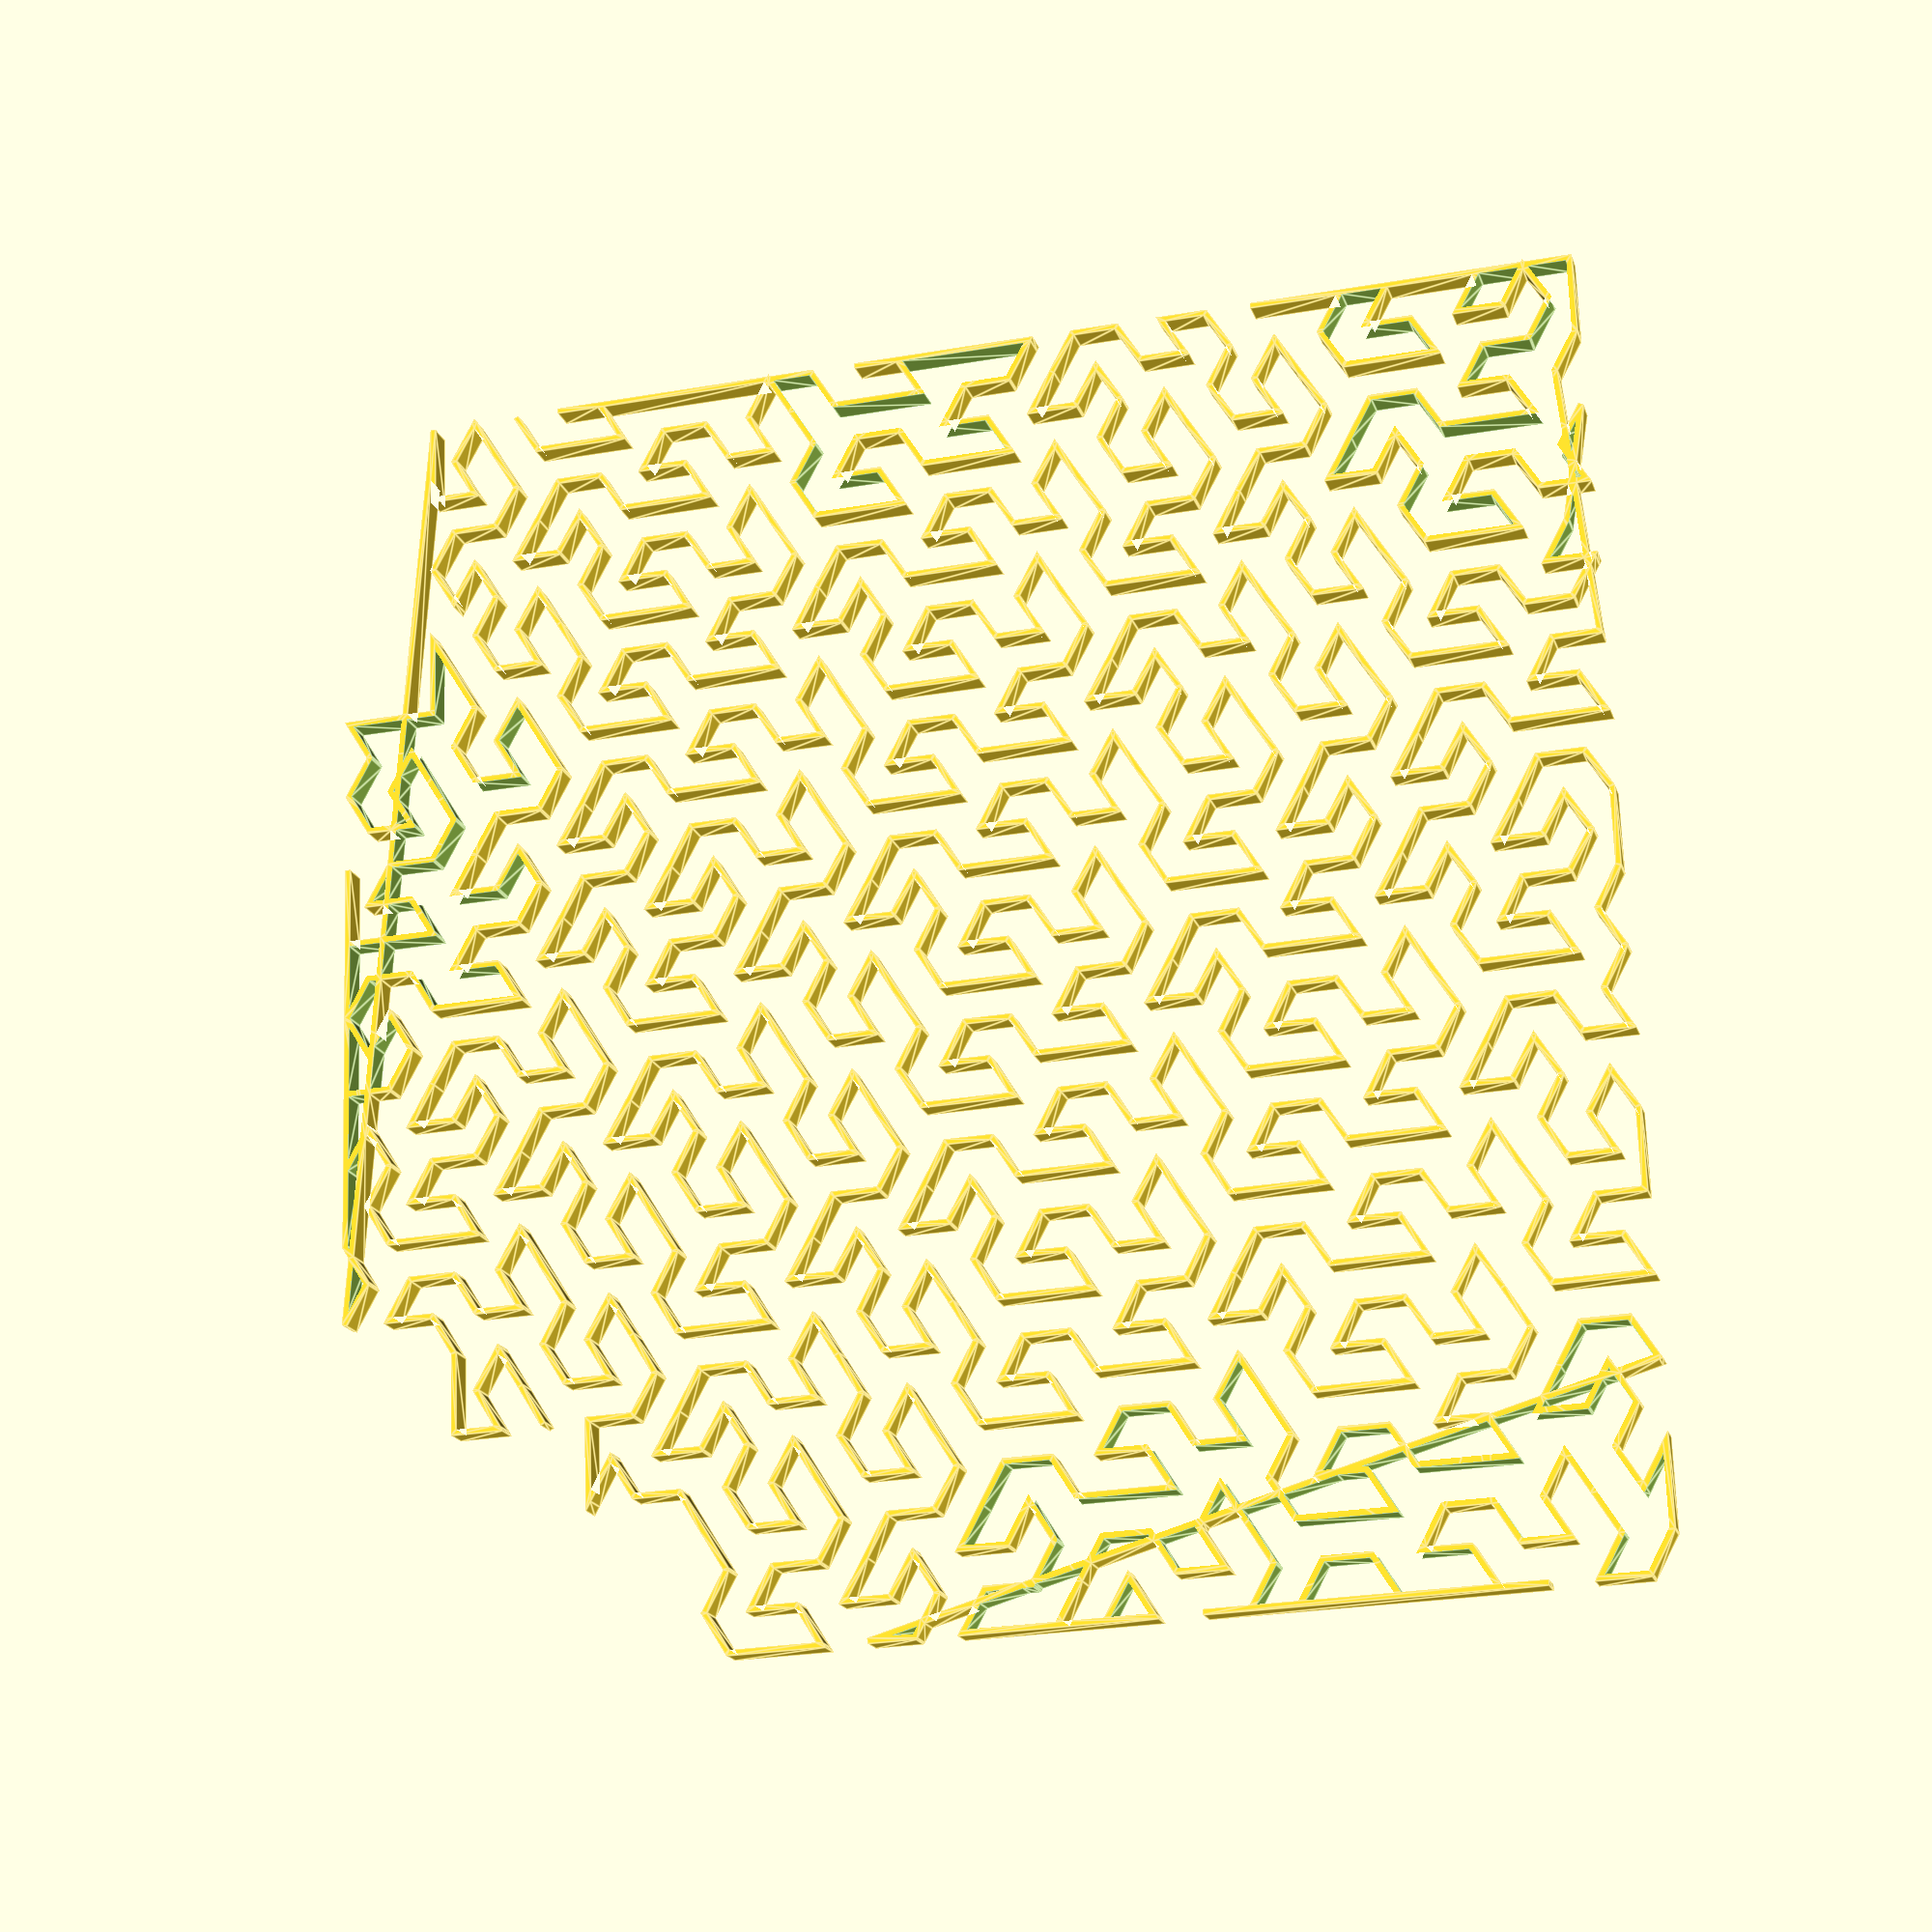
<openscad>

// Module names are of the form poly_<inkscape-path-id>().  As a result,
// you can associate a polygon in this OpenSCAD program with the corresponding
// SVG element in the Inkscape document by looking for the XML element with
// the attribute id="inkscape-path-id".

// fudge value is used to ensure that subtracted solids are a tad taller
// in the z dimension than the polygon being subtracted from.  This helps
// keep the resulting .stl file manifold.
fudge = 0.1;

module poly_path2955(h)
{
  scale([25.4/90, -25.4/90, 1]) union()
  {
    difference()
    {
       linear_extrude(height=h)
         polygon([[-218.984375,-417.859375],[-218.984375,-414.796875],[-218.984375,-385.140625],[-218.984375,-376.890625],[-422.640625,-357.296875],[-422.453125,-353.765625],[-422.296875,-353.765625],[-372.921875,-353.765625],[-372.921875,-328.953125],[-395.921875,-342.234375],[-396.796875,-342.765625],[-397.703125,-342.234375],[-423.359375,-327.421875],[-426.015625,-325.890625],[-423.359375,-324.359375],[-397.703125,-309.546875],[-372.046875,-294.734375],[-371.140625,-294.234375],[-370.265625,-294.734375],[-344.609375,-309.546875],[-343.734375,-310.078125],[-343.734375,-311.078125],[-343.734375,-339.671875],[-319.859375,-353.484375],[-297.734375,-340.703125],[-320.734375,-327.421875],[-323.390625,-325.890625],[-320.734375,-324.359375],[-295.078125,-309.546875],[-294.171875,-309.046875],[-293.296875,-309.546875],[-268.515625,-323.859375],[-244.640625,-310.078125],[-244.640625,-284.515625],[-267.640625,-297.796875],[-268.515625,-298.328125],[-269.390625,-297.796875],[-295.078125,-282.984375],[-297.734375,-281.453125],[-295.078125,-279.921875],[-269.390625,-265.109375],[-243.734375,-250.296875],[-242.859375,-249.796875],[-241.984375,-250.296875],[-217.203125,-264.609375],[-193.328125,-250.828125],[-193.328125,-222.203125],[-193.328125,-195.640625],[-215.421875,-208.390625],[-215.421875,-237.015625],[-215.421875,-240.078125],[-218.078125,-238.546875],[-243.734375,-223.734375],[-244.640625,-223.234375],[-244.640625,-222.203125],[-244.640625,-192.578125],[-244.640625,-191.546875],[-243.734375,-191.046875],[-218.984375,-176.765625],[-218.984375,-148.140625],[-218.984375,-121.578125],[-241.078125,-134.328125],[-241.078125,-162.953125],[-241.078125,-166.015625],[-243.734375,-164.484375],[-269.390625,-149.671875],[-270.296875,-149.171875],[-270.296875,-148.140625],[-270.296875,-119.515625],[-294.171875,-105.734375],[-318.953125,-120.046875],[-341.953125,-133.328125],[-319.859375,-146.109375],[-295.078125,-131.796875],[-292.390625,-130.265625],[-292.390625,-133.328125],[-292.390625,-162.953125],[-292.390625,-163.984375],[-293.296875,-164.484375],[-318.078125,-178.796875],[-318.078125,-206.359375],[-295.953125,-219.140625],[-295.953125,-192.578125],[-295.953125,-191.546875],[-295.078125,-191.046875],[-269.390625,-176.234375],[-266.734375,-174.703125],[-266.734375,-177.765625],[-266.734375,-207.390625],[-266.734375,-237.015625],[-266.734375,-238.046875],[-267.640625,-238.546875],[-293.296875,-253.359375],[-294.171875,-253.890625],[-295.078125,-253.359375],[-319.859375,-239.046875],[-341.953125,-251.828125],[-318.953125,-265.109375],[-318.078125,-265.609375],[-318.078125,-266.640625],[-318.078125,-296.265625],[-318.078125,-299.328125],[-320.734375,-297.796875],[-346.390625,-282.984375],[-372.046875,-268.171875],[-372.921875,-267.671875],[-372.921875,-266.640625],[-372.921875,-237.015625],[-372.921875,-235.984375],[-372.046875,-235.484375],[-347.265625,-221.171875],[-347.265625,-192.578125],[-347.265625,-166.015625],[-369.390625,-178.796875],[-369.390625,-207.390625],[-369.390625,-210.453125],[-372.046875,-208.921875],[-397.703125,-194.109375],[-398.578125,-193.609375],[-398.578125,-192.578125],[-398.578125,-162.953125],[-398.578125,-161.921875],[-397.703125,-161.421875],[-372.921875,-147.109375],[-372.921875,-121.578125],[-395.921875,-134.859375],[-396.796875,-135.359375],[-397.703125,-134.859375],[-420.703125,-121.578125],[-420.703125,-148.140625],[-420.703125,-177.765625],[-420.703125,-207.390625],[-420.703125,-233.953125],[-397.703125,-220.671875],[-395.046875,-219.140625],[-395.046875,-222.203125],[-395.046875,-251.828125],[-395.046875,-281.453125],[-395.046875,-282.484375],[-395.921875,-282.984375],[-421.578125,-297.796875],[-423.359375,-294.734375],[-398.578125,-280.421875],[-398.578125,-251.828125],[-398.578125,-225.265625],[-420.703125,-238.046875],[-420.703125,-266.640625],[-424.234375,-266.640625],[-424.234375,-237.015625],[-424.234375,-235.984375],[-424.234375,-207.390625],[-424.234375,-177.765625],[-424.234375,-148.140625],[-424.234375,-119.546875],[-426.015625,-118.515625],[-424.234375,-117.484375],[-424.234375,-88.890625],[-424.234375,-87.859375],[-423.359375,-87.359375],[-398.578125,-73.046875],[-398.578125,-44.453125],[-398.578125,-17.890625],[-420.703125,-30.671875],[-420.703125,-59.265625],[-424.234375,-59.265625],[-424.234375,-29.640625],[-424.234375,-28.609375],[-424.234375,-0.015625],[-424.234375,29.609375],[-424.234375,59.265625],[-424.234375,62.328125],[-421.578125,60.796875],[-395.921875,45.984375],[-395.046875,45.453125],[-395.046875,44.453125],[-395.046875,15.859375],[-372.921875,3.046875],[-372.921875,29.609375],[-372.921875,30.640625],[-372.046875,31.171875],[-346.390625,45.984375],[-343.734375,47.515625],[-343.734375,44.453125],[-343.734375,14.796875],[-343.734375,-14.828125],[-343.734375,-15.828125],[-344.609375,-16.359375],[-369.390625,-30.671875],[-369.390625,-58.234375],[-347.265625,-71.015625],[-347.265625,-44.453125],[-347.265625,-43.421875],[-346.390625,-42.921875],[-320.734375,-28.109375],[-318.078125,-26.546875],[-318.078125,-29.640625],[-318.078125,-59.265625],[-318.078125,-88.890625],[-318.078125,-89.921875],[-318.953125,-90.421875],[-344.609375,-105.234375],[-345.484375,-105.734375],[-346.390625,-105.234375],[-371.171875,-90.921875],[-395.921875,-105.234375],[-418.921875,-118.515625],[-396.796875,-131.296875],[-372.046875,-116.984375],[-369.390625,-115.453125],[-369.390625,-118.515625],[-369.390625,-148.140625],[-369.390625,-149.171875],[-370.265625,-149.671875],[-395.046875,-163.984375],[-395.046875,-191.546875],[-372.921875,-204.328125],[-372.921875,-177.765625],[-372.921875,-176.734375],[-372.046875,-176.234375],[-346.390625,-161.421875],[-343.734375,-159.890625],[-343.734375,-162.953125],[-343.734375,-192.578125],[-343.734375,-222.203125],[-343.734375,-223.234375],[-344.609375,-223.734375],[-369.390625,-238.046875],[-369.390625,-265.609375],[-344.609375,-279.921875],[-321.609375,-293.203125],[-321.609375,-267.671875],[-346.390625,-253.359375],[-349.046875,-251.828125],[-346.390625,-250.296875],[-320.734375,-235.484375],[-319.828125,-234.984375],[-318.953125,-235.484375],[-294.171875,-249.796875],[-270.296875,-236.015625],[-270.296875,-207.390625],[-270.296875,-180.828125],[-292.390625,-193.578125],[-292.390625,-222.203125],[-292.390625,-225.265625],[-295.078125,-223.734375],[-320.734375,-208.921875],[-321.609375,-208.421875],[-321.609375,-207.390625],[-321.609375,-177.765625],[-321.609375,-176.734375],[-320.734375,-176.234375],[-295.953125,-161.921875],[-295.953125,-136.390625],[-318.953125,-149.671875],[-319.828125,-150.171875],[-320.734375,-149.671875],[-346.390625,-134.859375],[-349.046875,-133.328125],[-346.390625,-131.796875],[-320.734375,-116.984375],[-295.078125,-102.171875],[-294.171875,-101.640625],[-293.296875,-102.171875],[-267.640625,-116.984375],[-266.734375,-117.484375],[-266.734375,-118.515625],[-266.734375,-147.140625],[-244.640625,-159.890625],[-244.640625,-133.328125],[-244.640625,-132.296875],[-243.734375,-131.796875],[-218.078125,-116.984375],[-215.421875,-115.453125],[-215.421875,-118.515625],[-215.421875,-148.140625],[-215.421875,-177.765625],[-215.421875,-178.796875],[-216.328125,-179.296875],[-241.078125,-193.578125],[-241.078125,-221.203125],[-218.984375,-233.953125],[-218.984375,-207.390625],[-218.984375,-206.359375],[-218.078125,-205.859375],[-192.421875,-191.046875],[-189.765625,-189.515625],[-189.765625,-192.578125],[-189.765625,-222.203125],[-189.765625,-251.828125],[-189.765625,-252.859375],[-190.671875,-253.359375],[-216.328125,-268.171875],[-217.203125,-268.703125],[-218.078125,-268.171875],[-242.859375,-253.859375],[-267.640625,-268.171875],[-290.640625,-281.453125],[-268.515625,-294.234375],[-243.734375,-279.921875],[-241.078125,-278.390625],[-241.078125,-281.453125],[-241.078125,-311.078125],[-241.078125,-312.109375],[-241.984375,-312.609375],[-267.640625,-327.421875],[-268.515625,-327.953125],[-269.390625,-327.421875],[-294.171875,-313.109375],[-316.296875,-325.890625],[-293.296875,-339.171875],[-290.640625,-340.703125],[-293.296875,-342.234375],[-318.953125,-357.078125],[-319.828125,-357.578125],[-320.734375,-357.078125],[-346.390625,-342.234375],[-347.265625,-341.734375],[-347.265625,-340.703125],[-347.265625,-312.109375],[-371.171875,-298.296875],[-395.921875,-312.609375],[-418.921875,-325.890625],[-396.796875,-338.671875],[-372.046875,-324.359375],[-369.390625,-322.828125],[-369.390625,-325.890625],[-369.390625,-355.515625],[-369.390625,-357.296875],[-371.140625,-357.296875],[-385.609375,-357.296875],[-218.984375,-373.328125],[-218.984375,-357.296875],[-268.515625,-357.296875],[-275.140625,-357.296875],[-269.390625,-353.984375],[-243.734375,-339.171875],[-218.078125,-324.359375],[-217.203125,-323.859375],[-216.328125,-324.359375],[-191.546875,-338.671875],[-167.671875,-324.890625],[-167.671875,-299.328125],[-190.671875,-312.609375],[-191.546875,-313.140625],[-192.421875,-312.609375],[-218.078125,-297.796875],[-220.734375,-296.265625],[-218.078125,-294.734375],[-192.421875,-279.921875],[-166.765625,-265.109375],[-165.890625,-264.609375],[-165.015625,-265.109375],[-139.359375,-279.921875],[-138.453125,-280.453125],[-138.453125,-281.453125],[-138.453125,-310.078125],[-113.671875,-324.359375],[-90.671875,-337.640625],[-90.671875,-312.109375],[-115.453125,-297.796875],[-118.109375,-296.265625],[-115.453125,-294.734375],[-89.796875,-279.921875],[-88.921875,-279.421875],[-88.015625,-279.921875],[-62.359375,-294.734375],[-61.484375,-295.265625],[-61.484375,-296.265625],[-61.484375,-324.859375],[-39.359375,-337.640625],[-39.359375,-311.078125],[-39.359375,-310.078125],[-38.484375,-309.546875],[-12.828125,-294.734375],[-10.171875,-293.203125],[-10.171875,-296.265625],[-10.171875,-325.890625],[-10.171875,-355.515625],[-10.171875,-356.546875],[-11.046875,-357.078125],[-35.828125,-371.390625],[-35.828125,-390.953125],[0.609375,-394.453125],[-12.828125,-386.703125],[-15.484375,-385.140625],[-12.828125,-383.609375],[12.828125,-368.796875],[13.703125,-368.296875],[14.609375,-368.796875],[40.265625,-383.609375],[41.140625,-384.140625],[41.140625,-385.140625],[41.140625,-398.359375],[62.171875,-400.390625],[61.484375,-399.984375],[64.140625,-398.421875],[89.796875,-383.609375],[90.703125,-383.109375],[91.578125,-383.609375],[116.328125,-397.921875],[140.234375,-384.109375],[140.234375,-355.515625],[140.234375,-328.953125],[118.109375,-341.734375],[118.109375,-370.328125],[118.109375,-373.421875],[115.453125,-371.890625],[89.796875,-357.078125],[88.921875,-356.546875],[88.921875,-355.515625],[88.921875,-326.921875],[65.015625,-313.109375],[42.921875,-325.890625],[65.921875,-339.171875],[66.796875,-339.703125],[66.796875,-340.703125],[66.796875,-370.328125],[66.796875,-373.421875],[64.140625,-371.890625],[38.484375,-357.078125],[12.828125,-342.234375],[11.953125,-341.734375],[11.953125,-340.703125],[11.953125,-311.078125],[11.953125,-310.078125],[12.828125,-309.546875],[37.609375,-295.234375],[37.609375,-269.703125],[14.609375,-282.984375],[13.703125,-283.515625],[12.828125,-282.984375],[-12.828125,-268.171875],[-15.484375,-266.640625],[-12.828125,-265.109375],[12.828125,-250.296875],[38.484375,-235.484375],[39.359375,-234.984375],[40.265625,-235.484375],[65.921875,-250.296875],[66.796875,-250.796875],[66.796875,-251.828125],[66.796875,-280.421875],[91.578125,-294.734375],[114.578125,-308.015625],[114.578125,-282.484375],[89.796875,-268.171875],[87.140625,-266.640625],[89.796875,-265.109375],[115.453125,-250.296875],[116.359375,-249.796875],[117.234375,-250.296875],[142.015625,-264.609375],[165.890625,-250.796875],[165.890625,-225.265625],[142.890625,-238.546875],[142.015625,-239.078125],[141.109375,-238.546875],[115.453125,-223.734375],[112.796875,-222.203125],[115.453125,-220.671875],[141.109375,-205.859375],[166.765625,-191.046875],[167.671875,-190.546875],[168.546875,-191.046875],[193.328125,-205.359375],[217.203125,-191.546875],[217.203125,-162.953125],[217.203125,-136.390625],[195.078125,-149.171875],[195.078125,-177.765625],[195.078125,-180.828125],[192.421875,-179.296875],[166.765625,-164.484375],[165.890625,-163.984375],[165.890625,-162.953125],[165.890625,-134.359375],[142.015625,-120.546875],[117.234375,-134.859375],[94.234375,-148.140625],[116.328125,-160.921875],[141.109375,-146.609375],[143.765625,-145.078125],[143.765625,-148.140625],[143.765625,-177.765625],[143.765625,-178.796875],[142.890625,-179.296875],[117.234375,-194.109375],[116.359375,-194.609375],[115.453125,-194.109375],[90.703125,-179.796875],[68.578125,-192.578125],[91.578125,-205.859375],[92.453125,-206.359375],[92.453125,-207.390625],[92.453125,-237.015625],[92.453125,-240.078125],[89.796875,-238.546875],[64.140625,-223.734375],[38.484375,-208.921875],[37.609375,-208.421875],[37.609375,-207.390625],[37.609375,-177.765625],[37.609375,-176.734375],[38.484375,-176.234375],[63.265625,-161.921875],[63.265625,-136.390625],[40.265625,-149.671875],[39.359375,-150.171875],[38.484375,-149.671875],[12.828125,-134.859375],[10.171875,-133.328125],[12.828125,-131.796875],[38.484375,-116.984375],[64.140625,-102.171875],[65.046875,-101.640625],[65.921875,-102.171875],[90.703125,-116.484375],[114.578125,-102.671875],[114.578125,-77.140625],[91.578125,-90.421875],[90.703125,-90.921875],[89.796875,-90.421875],[64.140625,-75.609375],[61.484375,-74.078125],[64.140625,-72.546875],[89.796875,-57.734375],[115.453125,-42.921875],[116.359375,-42.390625],[117.234375,-42.921875],[142.890625,-57.734375],[143.765625,-58.234375],[143.765625,-59.265625],[143.765625,-87.859375],[168.546875,-102.171875],[191.546875,-115.453125],[191.546875,-89.921875],[166.765625,-75.609375],[164.109375,-74.078125],[166.765625,-72.546875],[192.421875,-57.734375],[193.328125,-57.203125],[194.203125,-57.734375],[218.984375,-72.046875],[242.859375,-58.265625],[242.859375,-32.703125],[219.859375,-45.984375],[218.984375,-46.484375],[218.078125,-45.984375],[192.421875,-31.171875],[189.765625,-29.640625],[192.421875,-28.109375],[218.078125,-13.296875],[243.765625,1.515625],[244.640625,2.046875],[245.515625,1.515625],[270.296875,-12.796875],[294.171875,0.984375],[294.171875,29.609375],[294.171875,56.171875],[272.078125,43.421875],[272.078125,14.796875],[272.078125,11.734375],[269.421875,13.265625],[243.765625,28.078125],[242.859375,28.609375],[242.859375,29.609375],[242.859375,59.265625],[242.859375,60.265625],[243.765625,60.796875],[268.515625,75.078125],[268.515625,103.703125],[268.515625,130.265625],[246.421875,117.515625],[246.421875,88.890625],[246.421875,85.796875],[243.765625,87.359375],[218.078125,102.171875],[217.203125,102.671875],[217.203125,103.703125],[217.203125,132.296875],[193.328125,146.109375],[168.546875,131.796875],[145.546875,118.515625],[167.640625,105.734375],[192.421875,120.046875],[195.078125,121.578125],[195.078125,118.515625],[195.078125,88.890625],[195.078125,87.859375],[194.203125,87.359375],[169.421875,73.015625],[169.421875,45.484375],[191.546875,32.703125],[191.546875,59.265625],[191.546875,60.265625],[192.421875,60.796875],[218.078125,75.609375],[220.765625,77.140625],[220.765625,74.078125],[220.765625,44.453125],[220.765625,14.796875],[220.765625,13.796875],[219.859375,13.265625],[194.203125,-1.546875],[193.328125,-2.046875],[192.421875,-1.546875],[167.640625,12.765625],[145.546875,-0.015625],[168.546875,-13.296875],[169.421875,-13.796875],[169.421875,-14.828125],[169.421875,-44.453125],[169.421875,-47.515625],[166.765625,-45.984375],[141.109375,-31.171875],[115.453125,-16.359375],[114.578125,-15.828125],[114.578125,-14.828125],[114.578125,14.796875],[114.578125,15.828125],[115.453125,16.359375],[140.234375,30.671875],[140.234375,59.265625],[140.234375,85.828125],[118.109375,73.015625],[118.109375,44.453125],[118.109375,41.359375],[115.453125,42.890625],[89.796875,57.703125],[88.921875,58.234375],[88.921875,59.265625],[88.921875,88.890625],[88.921875,89.890625],[89.796875,90.421875],[114.578125,104.734375],[114.578125,130.265625],[91.578125,116.984375],[90.703125,116.453125],[89.796875,116.984375],[64.140625,131.796875],[61.484375,133.328125],[64.140625,134.859375],[89.796875,149.671875],[115.453125,164.484375],[116.359375,164.984375],[117.234375,164.484375],[142.015625,150.171875],[165.890625,163.984375],[165.890625,192.578125],[165.890625,219.140625],[143.765625,206.359375],[143.765625,177.765625],[143.765625,174.703125],[141.109375,176.234375],[115.453125,191.046875],[114.578125,191.546875],[114.578125,192.578125],[114.578125,222.203125],[114.578125,223.234375],[115.453125,223.734375],[140.234375,238.046875],[140.234375,266.640625],[140.234375,293.203125],[118.109375,280.421875],[118.109375,251.828125],[118.109375,248.765625],[115.453125,250.296875],[89.796875,265.109375],[88.921875,265.609375],[88.921875,266.640625],[88.921875,295.234375],[65.015625,309.046875],[40.265625,294.734375],[17.265625,281.453125],[39.390625,268.671875],[64.140625,282.984375],[66.796875,284.515625],[66.796875,281.453125],[66.796875,251.828125],[66.796875,250.796875],[65.921875,250.296875],[41.140625,235.984375],[41.140625,208.421875],[63.265625,195.640625],[63.265625,222.203125],[63.265625,223.234375],[64.140625,223.734375],[89.796875,238.546875],[92.453125,240.078125],[92.453125,237.015625],[92.453125,207.390625],[92.453125,177.765625],[92.453125,176.734375],[91.578125,176.234375],[65.921875,161.421875],[65.046875,160.890625],[64.140625,161.421875],[39.390625,175.734375],[17.265625,162.953125],[40.265625,149.671875],[41.140625,149.140625],[41.140625,148.140625],[41.140625,118.515625],[41.140625,115.421875],[38.484375,116.984375],[12.828125,131.796875],[-12.828125,146.609375],[-13.703125,147.109375],[-13.703125,148.140625],[-13.703125,177.765625],[-13.703125,178.796875],[-12.828125,179.296875],[11.953125,193.609375],[11.953125,222.203125],[11.953125,248.765625],[-10.171875,235.984375],[-10.171875,207.390625],[-10.171875,204.328125],[-12.828125,205.859375],[-38.484375,220.671875],[-39.359375,221.171875],[-39.359375,222.203125],[-39.359375,250.796875],[-63.234375,264.609375],[-85.359375,251.828125],[-62.359375,238.546875],[-61.484375,238.046875],[-61.484375,237.015625],[-61.484375,207.390625],[-61.484375,204.328125],[-64.140625,205.859375],[-89.796875,220.671875],[-115.453125,235.484375],[-116.359375,235.984375],[-116.359375,237.015625],[-116.359375,265.640625],[-140.234375,279.421875],[-165.015625,265.109375],[-188.015625,251.828125],[-165.890625,239.046875],[-141.109375,253.359375],[-138.453125,254.890625],[-138.453125,251.828125],[-138.453125,222.203125],[-138.453125,221.171875],[-139.359375,220.671875],[-165.015625,205.859375],[-165.890625,205.328125],[-166.765625,205.859375],[-191.546875,220.171875],[-216.328125,205.859375],[-239.328125,192.578125],[-217.203125,179.796875],[-192.421875,194.109375],[-189.765625,195.640625],[-189.765625,192.578125],[-189.765625,162.953125],[-189.765625,161.921875],[-190.671875,161.421875],[-215.421875,147.140625],[-215.421875,119.515625],[-190.671875,105.234375],[-167.671875,91.953125],[-167.671875,117.515625],[-192.421875,131.796875],[-195.078125,133.328125],[-192.421875,134.859375],[-166.765625,149.671875],[-165.890625,150.171875],[-165.015625,149.671875],[-140.234375,135.359375],[-116.359375,149.140625],[-116.359375,174.671875],[-139.359375,161.421875],[-140.234375,160.890625],[-141.109375,161.421875],[-166.765625,176.234375],[-169.421875,177.765625],[-166.765625,179.296875],[-141.109375,194.109375],[-115.453125,208.921875],[-114.578125,209.421875],[-113.671875,208.921875],[-88.015625,194.109375],[-87.140625,193.609375],[-87.140625,192.578125],[-87.140625,163.984375],[-65.015625,151.203125],[-65.015625,177.765625],[-65.015625,178.796875],[-64.140625,179.296875],[-38.484375,194.109375],[-35.828125,195.640625],[-35.828125,192.578125],[-35.828125,162.953125],[-35.828125,133.328125],[-35.828125,132.296875],[-36.703125,131.796875],[-62.359375,116.984375],[-63.265625,116.453125],[-64.140625,116.984375],[-88.921875,131.296875],[-113.671875,116.984375],[-136.703125,103.703125],[-114.578125,90.921875],[-89.796875,105.234375],[-87.140625,106.765625],[-87.140625,103.703125],[-87.140625,74.078125],[-87.140625,73.046875],[-88.015625,72.515625],[-112.796875,58.203125],[-112.796875,30.671875],[-90.671875,17.890625],[-90.671875,44.453125],[-90.671875,45.453125],[-89.796875,45.984375],[-64.140625,60.796875],[-61.484375,62.328125],[-61.484375,59.265625],[-61.484375,29.609375],[-61.484375,-0.015625],[-61.484375,-1.015625],[-62.359375,-1.546875],[-87.140625,-15.859375],[-87.140625,-43.421875],[-62.359375,-57.734375],[-39.359375,-71.015625],[-39.359375,-45.484375],[-64.140625,-31.171875],[-66.796875,-29.640625],[-64.140625,-28.109375],[-38.484375,-13.296875],[-37.609375,-12.765625],[-36.703125,-13.296875],[-11.921875,-27.609375],[11.953125,-13.796875],[11.953125,14.796875],[11.953125,41.359375],[-10.171875,28.578125],[-10.171875,-0.015625],[-10.171875,-3.078125],[-12.828125,-1.546875],[-38.484375,13.265625],[-39.359375,13.796875],[-39.359375,14.796875],[-39.359375,44.453125],[-39.359375,45.453125],[-38.484375,45.984375],[-13.703125,60.296875],[-13.703125,85.828125],[-36.703125,72.515625],[-37.609375,72.015625],[-38.484375,72.515625],[-64.140625,87.359375],[-66.796875,88.890625],[-64.140625,90.421875],[-38.484375,105.234375],[-12.828125,120.046875],[-11.953125,120.546875],[-11.046875,120.046875],[14.609375,105.234375],[15.484375,104.703125],[15.484375,103.703125],[15.484375,75.109375],[37.609375,62.328125],[37.609375,88.890625],[37.609375,89.890625],[38.484375,90.421875],[64.140625,105.234375],[66.796875,106.765625],[66.796875,103.703125],[66.796875,74.078125],[66.796875,44.453125],[66.796875,43.421875],[65.921875,42.890625],[41.140625,28.578125],[41.140625,1.015625],[63.265625,-11.765625],[63.265625,14.796875],[63.265625,15.828125],[64.140625,16.359375],[89.796875,31.171875],[92.453125,32.703125],[92.453125,29.609375],[92.453125,-0.015625],[92.453125,-29.640625],[92.453125,-30.640625],[91.578125,-31.171875],[65.921875,-45.984375],[65.046875,-46.484375],[64.140625,-45.984375],[39.390625,-31.671875],[14.609375,-45.984375],[-8.390625,-59.265625],[13.703125,-72.046875],[38.484375,-57.734375],[41.140625,-56.203125],[41.140625,-59.265625],[41.140625,-88.890625],[41.140625,-89.921875],[40.265625,-90.421875],[14.609375,-105.234375],[13.703125,-105.734375],[12.828125,-105.234375],[-11.921875,-90.921875],[-34.046875,-103.703125],[-11.046875,-116.984375],[-10.171875,-117.484375],[-10.171875,-118.515625],[-10.171875,-148.140625],[-10.171875,-151.203125],[-12.828125,-149.671875],[-38.484375,-134.859375],[-64.140625,-120.046875],[-65.015625,-119.546875],[-65.015625,-118.515625],[-65.015625,-89.921875],[-88.921875,-76.109375],[-113.671875,-90.421875],[-136.703125,-103.703125],[-114.578125,-116.484375],[-89.796875,-102.171875],[-87.140625,-100.640625],[-87.140625,-103.703125],[-87.140625,-133.328125],[-87.140625,-134.359375],[-88.015625,-134.859375],[-112.796875,-149.171875],[-112.796875,-176.734375],[-88.015625,-191.046875],[-65.015625,-204.328125],[-65.015625,-178.796875],[-89.796875,-164.484375],[-92.453125,-162.953125],[-89.796875,-161.421875],[-64.140625,-146.609375],[-63.265625,-146.078125],[-62.359375,-146.609375],[-36.703125,-161.421875],[-35.828125,-161.921875],[-35.828125,-162.953125],[-35.828125,-191.546875],[-13.703125,-204.328125],[-13.703125,-177.765625],[-13.703125,-176.734375],[-12.828125,-176.234375],[12.828125,-161.421875],[15.484375,-159.890625],[15.484375,-162.953125],[15.484375,-192.578125],[15.484375,-222.203125],[15.484375,-223.234375],[14.609375,-223.734375],[-11.046875,-238.546875],[-11.953125,-239.078125],[-12.828125,-238.546875],[-37.609375,-224.234375],[-59.703125,-237.015625],[-36.703125,-250.296875],[-35.828125,-250.796875],[-35.828125,-251.828125],[-35.828125,-281.453125],[-35.828125,-284.515625],[-38.484375,-282.984375],[-64.140625,-268.171875],[-89.796875,-253.359375],[-90.671875,-252.859375],[-90.671875,-251.828125],[-90.671875,-223.234375],[-114.578125,-209.421875],[-136.703125,-222.203125],[-113.671875,-235.484375],[-112.796875,-235.984375],[-112.796875,-237.015625],[-112.796875,-266.640625],[-112.796875,-269.703125],[-115.453125,-268.171875],[-141.109375,-253.359375],[-166.765625,-238.546875],[-167.671875,-238.046875],[-167.671875,-237.015625],[-167.671875,-207.390625],[-167.671875,-206.359375],[-166.765625,-205.859375],[-142.015625,-191.578125],[-142.015625,-162.953125],[-142.015625,-136.390625],[-164.109375,-149.140625],[-164.109375,-177.765625],[-164.109375,-180.828125],[-166.765625,-179.296875],[-192.421875,-164.484375],[-193.328125,-163.984375],[-193.328125,-162.953125],[-193.328125,-133.328125],[-193.328125,-132.296875],[-192.421875,-131.796875],[-167.671875,-117.515625],[-167.671875,-91.953125],[-190.671875,-105.234375],[-191.546875,-105.734375],[-192.421875,-105.234375],[-218.078125,-90.421875],[-220.734375,-88.890625],[-218.078125,-87.359375],[-192.421875,-72.546875],[-166.765625,-57.734375],[-165.890625,-57.203125],[-165.015625,-57.734375],[-140.234375,-72.046875],[-116.359375,-58.265625],[-116.359375,-29.640625],[-116.359375,-3.109375],[-138.453125,-15.828125],[-138.453125,-44.453125],[-138.453125,-47.515625],[-141.109375,-45.984375],[-166.765625,-31.171875],[-167.671875,-30.640625],[-167.671875,-29.640625],[-167.671875,-0.015625],[-167.671875,1.015625],[-166.765625,1.515625],[-142.015625,15.828125],[-142.015625,44.453125],[-142.015625,70.984375],[-164.109375,58.234375],[-164.109375,29.609375],[-164.109375,26.546875],[-166.765625,28.078125],[-192.421875,42.890625],[-193.328125,43.421875],[-193.328125,44.453125],[-193.328125,73.046875],[-217.203125,86.859375],[-241.984375,72.515625],[-264.953125,59.265625],[-242.859375,46.484375],[-218.078125,60.796875],[-215.421875,62.328125],[-215.421875,59.265625],[-215.421875,29.609375],[-215.421875,28.609375],[-216.328125,28.078125],[-241.078125,13.796875],[-241.078125,-13.828125],[-218.984375,-26.578125],[-218.984375,-0.015625],[-218.984375,1.015625],[-218.078125,1.515625],[-192.421875,16.359375],[-189.765625,17.890625],[-189.765625,14.796875],[-189.765625,-14.828125],[-189.765625,-44.453125],[-189.765625,-45.453125],[-190.671875,-45.984375],[-216.328125,-60.796875],[-217.203125,-61.296875],[-218.078125,-60.796875],[-242.859375,-46.484375],[-264.984375,-59.265625],[-241.984375,-72.546875],[-241.078125,-73.046875],[-241.078125,-74.078125],[-241.078125,-103.703125],[-241.078125,-106.765625],[-243.734375,-105.234375],[-269.390625,-90.421875],[-295.078125,-75.609375],[-295.953125,-75.078125],[-295.953125,-74.078125],[-295.953125,-44.453125],[-295.953125,-43.421875],[-295.078125,-42.921875],[-270.296875,-28.640625],[-270.296875,-0.015625],[-270.296875,26.546875],[-292.390625,13.796875],[-292.390625,-14.828125],[-292.390625,-17.890625],[-295.078125,-16.359375],[-320.734375,-1.546875],[-321.609375,-1.015625],[-321.609375,-0.015625],[-321.609375,29.609375],[-321.609375,30.640625],[-320.734375,31.171875],[-295.953125,45.484375],[-295.953125,70.984375],[-318.953125,57.703125],[-319.828125,57.203125],[-320.734375,57.703125],[-346.390625,72.515625],[-349.046875,74.078125],[-346.390625,75.609375],[-320.734375,90.421875],[-295.078125,105.234375],[-294.171875,105.734375],[-293.296875,105.234375],[-268.515625,90.921875],[-244.640625,104.703125],[-244.640625,133.328125],[-244.640625,159.890625],[-266.734375,147.140625],[-266.734375,118.515625],[-266.734375,115.421875],[-269.390625,116.984375],[-295.078125,131.796875],[-295.953125,132.296875],[-295.953125,133.328125],[-295.953125,161.921875],[-319.859375,175.734375],[-344.609375,161.421875],[-367.609375,148.140625],[-345.484375,135.359375],[-320.734375,149.671875],[-318.078125,151.203125],[-318.078125,148.140625],[-318.078125,118.515625],[-318.078125,117.484375],[-318.953125,116.984375],[-344.609375,102.171875],[-345.484375,101.640625],[-346.390625,102.171875],[-371.171875,116.484375],[-393.265625,103.703125],[-370.265625,90.421875],[-369.390625,89.890625],[-369.390625,88.890625],[-369.390625,59.265625],[-369.390625,56.171875],[-372.046875,57.703125],[-397.703125,72.515625],[-423.359375,87.359375],[-424.234375,87.859375],[-424.234375,88.890625],[-424.234375,118.515625],[-424.234375,119.515625],[-423.359375,120.046875],[-398.578125,134.359375],[-398.578125,159.890625],[-421.578125,146.609375],[-424.234375,145.078125],[-424.234375,148.140625],[-424.234375,177.765625],[-424.234375,178.796875],[-423.359375,179.296875],[-397.703125,194.109375],[-396.796875,194.609375],[-395.921875,194.109375],[-371.171875,179.796875],[-347.265625,193.609375],[-347.265625,219.140625],[-370.265625,205.859375],[-371.140625,205.328125],[-372.046875,205.859375],[-397.703125,220.671875],[-400.359375,222.203125],[-397.703125,223.734375],[-372.046875,238.546875],[-346.390625,253.359375],[-345.484375,253.859375],[-344.609375,253.359375],[-318.953125,238.546875],[-318.078125,238.046875],[-318.078125,237.015625],[-318.078125,208.421875],[-293.296875,194.109375],[-270.296875,180.828125],[-270.296875,206.390625],[-295.078125,220.671875],[-297.734375,222.203125],[-295.078125,223.734375],[-269.390625,238.546875],[-268.515625,239.046875],[-267.640625,238.546875],[-242.859375,224.234375],[-218.984375,238.015625],[-218.984375,263.578125],[-241.984375,250.296875],[-242.859375,249.796875],[-243.734375,250.296875],[-269.390625,265.109375],[-272.046875,266.640625],[-269.390625,268.171875],[-243.734375,282.984375],[-218.078125,297.796875],[-217.203125,298.328125],[-216.328125,297.796875],[-191.546875,283.484375],[-167.671875,297.265625],[-167.671875,325.890625],[-167.671875,352.453125],[-189.765625,339.703125],[-189.765625,311.078125],[-189.765625,308.015625],[-192.421875,309.546875],[-218.078125,324.359375],[-218.984375,324.859375],[-218.984375,325.890625],[-218.984375,355.515625],[-218.984375,356.546875],[-218.078125,357.046875],[-193.328125,371.328125],[-193.328125,398.953125],[-211.203125,409.265625],[-215.421875,408.921875],[-215.421875,385.140625],[-215.421875,382.078125],[-218.078125,383.609375],[-243.515625,398.296875],[-266.734375,402.765625],[-266.734375,385.140625],[-266.734375,384.140625],[-267.640625,383.609375],[-292.390625,369.328125],[-292.390625,341.703125],[-270.296875,328.953125],[-270.296875,355.515625],[-270.296875,356.546875],[-269.390625,357.046875],[-243.734375,371.859375],[-241.078125,373.390625],[-241.078125,370.328125],[-241.078125,340.703125],[-241.078125,311.078125],[-241.078125,310.046875],[-241.984375,309.546875],[-267.640625,294.734375],[-268.515625,294.234375],[-269.390625,294.734375],[-294.171875,309.046875],[-316.296875,296.265625],[-293.296875,282.984375],[-292.390625,282.484375],[-292.390625,281.453125],[-292.390625,251.828125],[-292.390625,248.765625],[-295.078125,250.296875],[-320.734375,265.109375],[-346.390625,279.921875],[-347.265625,280.421875],[-347.265625,281.453125],[-347.265625,311.078125],[-347.265625,312.109375],[-346.390625,312.609375],[-321.609375,326.921875],[-321.609375,355.515625],[-321.609375,382.078125],[-343.734375,369.296875],[-343.734375,340.703125],[-343.734375,337.640625],[-346.390625,339.171875],[-372.046875,353.984375],[-372.921875,354.484375],[-372.921875,355.515625],[-372.921875,384.109375],[-396.796875,397.921875],[-418.921875,385.140625],[-395.921875,371.859375],[-395.046875,371.359375],[-395.046875,370.328125],[-395.046875,340.703125],[-395.046875,337.640625],[-397.703125,339.171875],[-420.703125,352.453125],[-420.703125,325.890625],[-420.703125,297.296875],[-398.578125,284.515625],[-398.578125,311.078125],[-398.578125,312.109375],[-397.703125,312.609375],[-372.046875,327.421875],[-369.390625,328.953125],[-369.390625,325.890625],[-369.390625,296.265625],[-369.390625,266.640625],[-369.390625,265.609375],[-370.265625,265.109375],[-395.921875,250.296875],[-396.796875,249.796875],[-397.703125,250.296875],[-420.703125,263.578125],[-420.703125,237.015625],[-420.703125,207.390625],[-424.234375,207.390625],[-424.234375,237.015625],[-424.234375,266.640625],[-424.234375,269.703125],[-424.234375,295.234375],[-424.234375,296.265625],[-424.234375,325.890625],[-424.234375,355.515625],[-424.234375,358.578125],[-424.234375,384.109375],[-426.015625,385.140625],[-424.234375,386.171875],[-424.234375,414.765625],[-424.234375,416.546875],[-422.453125,416.546875],[-371.140625,416.546875],[-370.671875,416.546875],[-370.265625,416.296875],[-345.109375,401.765625],[-306.421875,404.984375],[-320.734375,413.234375],[-319.484375,416.515625],[-281.640625,409.234375],[-269.390625,416.296875],[-266.734375,417.859375],[-266.734375,414.765625],[-266.734375,408.234375],[-218.984375,412.171875],[-218.984375,414.765625],[-218.984375,417.859375],[-216.328125,416.296875],[-210.421875,412.890625],[-166.046875,416.546875],[-164.109375,416.703125],[-164.109375,414.765625],[-164.109375,386.140625],[-142.015625,373.390625],[-142.015625,399.953125],[-142.015625,400.984375],[-141.109375,401.484375],[-115.453125,416.296875],[-112.796875,417.859375],[-112.796875,414.765625],[-112.796875,385.140625],[-112.796875,355.515625],[-112.796875,354.484375],[-113.671875,353.984375],[-138.453125,339.703125],[-138.453125,312.078125],[-113.671875,297.796875],[-90.671875,284.515625],[-90.671875,310.046875],[-115.453125,324.359375],[-118.109375,325.890625],[-115.453125,327.421875],[-89.796875,342.234375],[-88.921875,342.765625],[-88.015625,342.234375],[-62.359375,327.421875],[-61.484375,326.921875],[-61.484375,325.890625],[-61.484375,297.296875],[-36.703125,282.984375],[-13.703125,269.703125],[-13.703125,295.234375],[-38.484375,309.546875],[-41.140625,311.078125],[-38.484375,312.609375],[-12.828125,327.421875],[-11.953125,327.953125],[-11.046875,327.421875],[13.703125,313.109375],[37.609375,326.921875],[37.609375,355.515625],[37.609375,382.078125],[15.484375,369.296875],[15.484375,340.703125],[15.484375,337.640625],[12.828125,339.171875],[-12.828125,353.984375],[-13.703125,354.484375],[-13.703125,355.515625],[-13.703125,384.109375],[-37.609375,397.921875],[-59.703125,385.140625],[-36.703125,371.859375],[-35.828125,371.359375],[-35.828125,370.328125],[-35.828125,340.703125],[-35.828125,337.640625],[-38.484375,339.171875],[-64.140625,353.984375],[-89.796875,368.796875],[-90.671875,369.328125],[-90.671875,370.328125],[-90.671875,399.953125],[-90.671875,400.984375],[-89.796875,401.484375],[-64.140625,416.296875],[-63.734375,416.546875],[-63.265625,416.546875],[-11.953125,416.546875],[-11.453125,416.546875],[-11.046875,416.296875],[13.703125,401.984375],[38.484375,416.296875],[39.359375,416.828125],[40.265625,416.296875],[65.015625,401.984375],[89.796875,416.296875],[92.453125,417.859375],[92.453125,414.765625],[92.453125,385.140625],[92.453125,384.140625],[91.578125,383.609375],[66.796875,369.296875],[66.796875,341.734375],[91.578125,327.421875],[114.578125,314.140625],[114.578125,339.671875],[89.796875,353.984375],[87.140625,355.515625],[89.796875,357.046875],[115.453125,371.859375],[116.359375,372.390625],[117.234375,371.859375],[142.015625,357.546875],[165.890625,371.359375],[165.890625,396.890625],[142.890625,383.609375],[142.015625,383.109375],[141.109375,383.609375],[115.453125,398.421875],[112.796875,399.953125],[115.453125,401.484375],[141.109375,416.296875],[141.546875,416.546875],[142.015625,416.546875],[193.328125,416.546875],[195.078125,416.546875],[195.078125,414.765625],[195.078125,386.171875],[217.203125,373.390625],[217.203125,399.953125],[217.203125,400.984375],[218.078125,401.484375],[243.765625,416.296875],[246.421875,417.859375],[246.421875,414.765625],[246.421875,385.140625],[246.421875,355.515625],[246.421875,354.484375],[245.515625,353.984375],[219.859375,339.171875],[218.984375,338.671875],[218.078125,339.171875],[193.328125,353.484375],[168.546875,339.171875],[145.546875,325.890625],[167.640625,313.109375],[192.421875,327.421875],[195.078125,328.953125],[195.078125,325.890625],[195.078125,296.265625],[195.078125,295.234375],[194.203125,294.734375],[169.421875,280.421875],[169.421875,252.859375],[191.546875,240.078125],[191.546875,266.640625],[191.546875,267.671875],[192.421875,268.171875],[218.078125,282.984375],[220.765625,284.515625],[220.765625,281.453125],[220.765625,251.828125],[220.765625,222.203125],[220.765625,221.171875],[219.859375,220.671875],[195.078125,206.359375],[195.078125,178.796875],[219.859375,164.484375],[242.859375,151.203125],[242.859375,176.765625],[218.078125,191.046875],[215.421875,192.578125],[218.078125,194.109375],[243.765625,208.921875],[244.640625,209.421875],[245.515625,208.921875],[270.296875,194.609375],[294.171875,208.390625],[294.171875,237.015625],[294.171875,263.578125],[272.078125,250.828125],[272.078125,222.203125],[272.078125,219.140625],[269.421875,220.671875],[243.765625,235.484375],[242.859375,235.984375],[242.859375,237.015625],[242.859375,266.640625],[242.859375,267.671875],[243.765625,268.171875],[268.515625,282.453125],[268.515625,308.015625],[245.515625,294.734375],[244.640625,294.234375],[243.765625,294.734375],[218.078125,309.546875],[215.421875,311.078125],[218.078125,312.609375],[243.765625,327.421875],[269.421875,342.234375],[270.296875,342.765625],[271.171875,342.234375],[296.828125,327.421875],[297.734375,326.921875],[297.734375,325.890625],[297.734375,297.265625],[319.828125,284.515625],[319.828125,311.078125],[319.828125,312.109375],[320.734375,312.609375],[320.890625,312.703075],[312.734375,343.796825],[295.078125,353.984325],[269.421875,368.796825],[268.515625,369.328075],[268.515625,370.328075],[268.515625,399.953075],[268.515625,400.984325],[269.421875,401.484325],[295.078125,416.296825],[297.078125,417.484325],[297.671875,415.234325],[303.828125,391.734325],[320.734375,401.484325],[321.609375,402.015575],[322.484375,401.484325],[347.265625,387.171825],[369.390625,399.953075],[346.390625,413.234325],[340.671875,416.546825],[347.265625,416.546825],[398.578125,416.546825],[399.046875,416.546825],[399.484375,416.296825],[425.140625,401.484325],[426.015625,400.984325],[426.015625,399.953075],[426.015625,370.328075],[426.015625,367.265575],[423.359375,368.796825],[398.578125,383.109325],[373.796875,368.796825],[350.796875,355.515575],[372.921875,342.734325],[397.703125,357.046825],[400.359375,358.578075],[400.359375,355.515575],[400.359375,325.890575],[400.359375,324.859325],[399.484375,324.359325],[374.703125,310.078075],[374.703125,282.453075],[396.796875,269.734325],[396.796875,296.265575],[396.796875,297.296825],[397.703125,297.796825],[422.484375,312.109325],[422.484375,340.703075],[426.015625,340.703075],[426.015625,314.140575],[426.015625,311.078075],[426.015625,281.453075],[426.015625,251.828075],[426.015625,250.796825],[426.015625,189.515575],[426.015625,163.984325],[426.015625,162.953075],[426.015625,133.328075],[422.484375,133.328075],[422.484375,161.921825],[398.578125,175.734325],[373.796875,161.421825],[365.515625,156.640625],[370.796875,136.609375],[372.921875,135.359375],[397.703125,149.671875],[400.359375,151.203125],[400.359375,148.140625],[400.359375,118.515625],[400.359375,117.484375],[399.484375,116.984375],[379.046875,105.203125],[389.109375,66.765625],[399.484375,60.796875],[422.484375,47.515625],[422.484375,73.015625],[397.703125,87.359375],[395.046875,88.890625],[397.703125,90.421875],[423.359375,105.234375],[426.015625,106.765625],[426.015625,103.703125],[426.015625,75.078125],[426.015625,74.078125],[426.015625,41.359375],[426.015625,14.796875],[426.015625,-14.828125],[426.015625,-17.890625],[423.359375,-16.359375],[408.703125,-7.890625],[416.609375,-37.984375],[425.140625,-42.921875],[426.015625,-43.421875],[426.015625,-44.453125],[426.015625,-74.078125],[422.515625,-74.515625],[413.546875,-40.328125],[398.578125,-31.671875],[376.453125,-44.453125],[399.484375,-57.734375],[400.359375,-58.234375],[400.359375,-59.265625],[400.359375,-88.890625],[400.359375,-91.953125],[397.703125,-90.421875],[372.046875,-75.609375],[346.390625,-60.796875],[345.484375,-60.265625],[345.484375,-59.265625],[345.484375,-30.640625],[321.609375,-16.859375],[296.828125,-31.171875],[273.828125,-44.453125],[295.953125,-57.234375],[320.734375,-42.921875],[323.390625,-41.390625],[323.390625,-44.453125],[323.390625,-74.078125],[323.390625,-75.078125],[322.484375,-75.609375],[296.828125,-90.421875],[295.953125,-90.921875],[295.078125,-90.421875],[270.296875,-76.109375],[245.515625,-90.421875],[222.515625,-103.703125],[244.640625,-116.484375],[269.421875,-102.171875],[272.078125,-100.640625],[272.078125,-103.703125],[272.078125,-133.328125],[272.078125,-134.359375],[271.171875,-134.859375],[246.421875,-149.140625],[246.421875,-176.765625],[271.171875,-191.046875],[294.171875,-204.328125],[294.171875,-178.765625],[269.421875,-164.484375],[266.765625,-162.953125],[269.421875,-161.421875],[295.078125,-146.609375],[295.953125,-146.078125],[296.828125,-146.609375],[321.609375,-160.921875],[345.484375,-147.140625],[345.484375,-121.578125],[322.484375,-134.859375],[321.609375,-135.359375],[320.734375,-134.859375],[295.078125,-120.046875],[292.421875,-118.515625],[295.078125,-116.984375],[320.734375,-102.171875],[346.390625,-87.359375],[347.265625,-86.828125],[348.140625,-87.359375],[373.796875,-102.171875],[374.703125,-102.671875],[374.703125,-103.703125],[374.703125,-132.328125],[396.796875,-145.046875],[396.796875,-118.515625],[396.796875,-117.484375],[397.703125,-116.984375],[423.359375,-102.171875],[426.015625,-100.640625],[426.015625,-103.703125],[426.015625,-133.328125],[426.015625,-162.953125],[426.015625,-163.984375],[425.140625,-164.484375],[399.484375,-179.296875],[398.578125,-179.796875],[397.703125,-179.296875],[372.921875,-164.984375],[348.140625,-179.296875],[323.390625,-193.578125],[323.390625,-222.203125],[323.390625,-223.234375],[322.484375,-223.734375],[299.484375,-237.015625],[322.484375,-250.296875],[328.234375,-253.609375],[321.609375,-253.609375],[270.296875,-253.609375],[268.515625,-253.609375],[268.515625,-251.828125],[268.515625,-223.203125],[244.640625,-209.421875],[219.859375,-223.734375],[196.859375,-237.015625],[218.984375,-249.796875],[243.765625,-235.484375],[246.421875,-233.953125],[246.421875,-237.015625],[246.421875,-266.640625],[246.421875,-267.671875],[245.515625,-268.171875],[219.859375,-282.984375],[218.984375,-283.515625],[218.078125,-282.984375],[193.328125,-268.671875],[168.546875,-282.984375],[145.546875,-296.265625],[167.640625,-309.046875],[192.421875,-294.734375],[195.078125,-293.203125],[195.078125,-296.265625],[195.078125,-325.890625],[195.078125,-326.921875],[194.203125,-327.421875],[169.421875,-341.734375],[169.421875,-369.296875],[191.546875,-382.078125],[191.546875,-355.515625],[191.546875,-354.515625],[192.421875,-353.984375],[218.078125,-339.171875],[218.515625,-338.953125],[218.984375,-338.953125],[268.515625,-338.953125],[268.515625,-314.140625],[245.515625,-327.421875],[244.640625,-327.953125],[243.765625,-327.421875],[218.078125,-312.609375],[215.421875,-311.078125],[218.078125,-309.546875],[243.765625,-294.734375],[269.421875,-279.921875],[271.171875,-282.984375],[245.515625,-297.796875],[222.515625,-311.078125],[244.640625,-323.859375],[269.421875,-309.546875],[272.078125,-308.015625],[272.078125,-311.078125],[272.078125,-340.703125],[272.078125,-342.484375],[270.296875,-342.484375],[219.421875,-342.484375],[195.078125,-356.578125],[195.078125,-385.140625],[195.078125,-388.234375],[192.421875,-386.703125],[166.765625,-371.890625],[165.890625,-371.359375],[165.890625,-370.328125],[165.890625,-340.703125],[165.890625,-339.703125],[166.765625,-339.171875],[191.546875,-324.859375],[191.546875,-299.328125],[168.546875,-312.609375],[167.671875,-313.140625],[166.765625,-312.609375],[141.109375,-297.796875],[138.453125,-296.265625],[141.109375,-294.734375],[166.765625,-279.921875],[192.421875,-265.109375],[193.328125,-264.609375],[194.203125,-265.109375],[218.984375,-279.421875],[242.859375,-265.640625],[242.859375,-240.078125],[219.859375,-253.359375],[218.984375,-253.890625],[218.078125,-253.359375],[192.421875,-238.546875],[189.765625,-237.015625],[192.421875,-235.484375],[218.078125,-220.671875],[243.765625,-205.859375],[244.640625,-205.359375],[245.515625,-205.859375],[271.171875,-220.671875],[272.078125,-221.171875],[272.078125,-222.203125],[272.078125,-250.046875],[314.984375,-250.046875],[295.078125,-238.546875],[292.421875,-237.015625],[295.078125,-235.484375],[319.828125,-221.203125],[319.828125,-192.578125],[319.828125,-191.546875],[320.734375,-191.046875],[346.390625,-176.234375],[372.046875,-161.421875],[372.921875,-160.921875],[373.796875,-161.421875],[398.578125,-175.734375],[422.484375,-161.921875],[422.484375,-133.328125],[422.484375,-106.765625],[400.359375,-119.546875],[400.359375,-148.140625],[400.359375,-151.203125],[397.703125,-149.671875],[372.046875,-134.859375],[371.140625,-134.359375],[371.140625,-133.328125],[371.140625,-104.703125],[347.265625,-90.921875],[322.484375,-105.234375],[299.484375,-118.515625],[321.609375,-131.296875],[346.390625,-116.984375],[349.046875,-115.453125],[349.046875,-118.515625],[349.046875,-148.140625],[349.046875,-149.171875],[348.140625,-149.671875],[322.484375,-164.484375],[321.609375,-164.984375],[320.734375,-164.484375],[295.953125,-150.171875],[273.828125,-162.953125],[296.828125,-176.234375],[297.734375,-176.734375],[297.734375,-177.765625],[297.734375,-207.390625],[297.734375,-210.453125],[295.078125,-208.921875],[269.421875,-194.109375],[243.765625,-179.296875],[242.859375,-178.796875],[242.859375,-177.765625],[242.859375,-148.140625],[242.859375,-147.109375],[243.765625,-146.609375],[268.515625,-132.328125],[268.515625,-106.765625],[245.515625,-120.046875],[244.640625,-120.546875],[243.765625,-120.046875],[218.078125,-105.234375],[215.421875,-103.703125],[218.078125,-102.171875],[243.765625,-87.359375],[269.421875,-72.546875],[270.296875,-72.015625],[271.171875,-72.546875],[295.953125,-86.859375],[319.828125,-73.078125],[319.828125,-47.515625],[296.828125,-60.796875],[295.953125,-61.296875],[295.078125,-60.796875],[269.421875,-45.984375],[266.765625,-44.453125],[269.421875,-42.921875],[295.078125,-28.109375],[320.734375,-13.296875],[321.609375,-12.765625],[322.484375,-13.296875],[348.140625,-28.109375],[349.046875,-28.609375],[349.046875,-29.640625],[349.046875,-58.265625],[373.796875,-72.546875],[396.796875,-85.796875],[396.796875,-60.265625],[372.046875,-45.984375],[369.390625,-44.453125],[372.046875,-42.921875],[397.703125,-28.109375],[398.578125,-27.578125],[399.484375,-28.109375],[412.265625,-35.484375],[404.390625,-5.390625],[397.703125,-1.546875],[396.796875,-1.015625],[396.796875,-0.015625],[396.796875,23.484375],[395.203125,29.515625],[372.921875,42.390625],[350.828125,29.640625],[373.796875,16.359375],[374.703125,15.828125],[374.703125,14.796875],[374.703125,-14.828125],[374.703125,-17.890625],[372.046875,-16.359375],[346.390625,-1.546875],[320.734375,13.265625],[319.828125,13.796875],[319.828125,14.796875],[319.828125,44.453125],[319.828125,45.453125],[320.734375,45.984375],[345.484375,60.265625],[345.484375,88.890625],[345.484375,115.453125],[323.390625,102.703125],[323.390625,74.078125],[323.390625,70.984375],[320.734375,72.515625],[295.078125,87.359375],[294.171875,87.859375],[294.171875,88.890625],[294.171875,118.515625],[294.171875,119.515625],[295.078125,120.046875],[319.828125,134.328125],[319.828125,159.890625],[296.828125,146.609375],[295.953125,146.078125],[295.078125,146.609375],[269.421875,161.421875],[266.765625,162.953125],[269.421875,164.484375],[295.078125,179.296875],[320.734375,194.109375],[321.609375,194.609375],[322.484375,194.109375],[347.265625,179.796875],[354.671875,184.078125],[349.046875,205.453125],[349.046875,204.328125],[346.390625,205.859375],[320.734375,220.671875],[319.828125,221.171875],[319.828125,222.203125],[319.828125,251.828125],[319.828125,252.859375],[320.734375,253.359375],[334.390625,261.265625],[323.390625,303.234375],[323.390625,281.453125],[323.390625,278.390625],[320.734375,279.921875],[295.078125,294.734375],[294.171875,295.234375],[294.171875,296.265625],[294.171875,324.890625],[270.296875,338.671875],[245.515625,324.359375],[222.515625,311.078125],[244.640625,298.296875],[269.421875,312.609375],[272.078125,314.140625],[272.078125,311.078125],[272.078125,281.453125],[272.078125,280.421875],[271.171875,279.921875],[246.421875,265.640625],[246.421875,238.015625],[268.515625,225.265625],[268.515625,251.828125],[268.515625,252.859375],[269.421875,253.359375],[295.078125,268.171875],[297.734375,269.703125],[297.734375,266.640625],[297.734375,237.015625],[297.734375,207.390625],[297.734375,206.359375],[296.828125,205.859375],[271.171875,191.046875],[270.296875,190.515625],[269.421875,191.046875],[244.640625,205.359375],[222.515625,192.578125],[245.515625,179.296875],[246.421875,178.796875],[246.421875,177.765625],[246.421875,148.140625],[246.421875,145.078125],[243.765625,146.609375],[218.078125,161.421875],[192.421875,176.234375],[191.546875,176.734375],[191.546875,177.765625],[191.546875,207.390625],[191.546875,208.421875],[192.421875,208.921875],[217.203125,223.234375],[217.203125,251.828125],[217.203125,278.390625],[195.078125,265.609375],[195.078125,237.015625],[195.078125,233.953125],[192.421875,235.484375],[166.765625,250.296875],[165.890625,250.796875],[165.890625,251.828125],[165.890625,281.453125],[165.890625,282.484375],[166.765625,282.984375],[191.546875,297.296875],[191.546875,322.828125],[168.546875,309.546875],[167.671875,309.046875],[166.765625,309.546875],[141.109375,324.359375],[138.453125,325.890625],[141.109375,327.421875],[166.765625,342.234375],[192.421875,357.046875],[193.328125,357.578125],[194.203125,357.046875],[218.984375,342.734375],[242.859375,356.515625],[242.859375,385.140625],[242.859375,411.703125],[220.765625,398.953125],[220.765625,370.328125],[220.765625,367.265625],[218.078125,368.796875],[192.421875,383.609375],[191.546875,384.140625],[191.546875,385.140625],[191.546875,413.015625],[142.515625,413.015625],[119.890625,399.953125],[142.015625,387.171875],[166.765625,401.484375],[169.421875,403.046875],[169.421875,399.953125],[169.421875,370.328125],[169.421875,369.328125],[168.546875,368.796875],[142.890625,353.984375],[142.015625,353.484375],[141.109375,353.984375],[116.328125,368.296875],[94.234375,355.515625],[117.234375,342.234375],[118.109375,341.734375],[118.109375,340.703125],[118.109375,311.078125],[118.109375,308.015625],[115.453125,309.546875],[89.796875,324.359375],[64.140625,339.171875],[63.265625,339.671875],[63.265625,340.703125],[63.265625,370.328125],[63.265625,371.359375],[64.140625,371.859375],[88.921875,386.171875],[88.921875,411.703125],[65.921875,398.421875],[65.046875,397.921875],[64.140625,398.421875],[39.390625,412.734375],[14.609375,398.421875],[13.703125,397.921875],[12.828125,398.421875],[-12.453125,413.015625],[-62.734375,413.015625],[-87.140625,398.921875],[-87.140625,371.359375],[-62.359375,357.046875],[-39.359375,343.765625],[-39.359375,369.296875],[-64.140625,383.609375],[-66.796875,385.140625],[-64.140625,386.671875],[-38.484375,401.484375],[-37.609375,402.015625],[-36.703125,401.484375],[-11.046875,386.671875],[-10.171875,386.171875],[-10.171875,385.140625],[-10.171875,356.546875],[11.953125,343.765625],[11.953125,370.328125],[11.953125,371.359375],[12.828125,371.859375],[38.484375,386.671875],[41.140625,388.203125],[41.140625,385.140625],[41.140625,355.515625],[41.140625,325.890625],[41.140625,324.859375],[40.265625,324.359375],[14.609375,309.546875],[13.703125,309.046875],[12.828125,309.546875],[-11.921875,323.859375],[-34.046875,311.078125],[-11.046875,297.796875],[-10.171875,297.296875],[-10.171875,296.265625],[-10.171875,266.640625],[-10.171875,263.578125],[-12.828125,265.109375],[-38.484375,279.921875],[-64.140625,294.734375],[-65.015625,295.234375],[-65.015625,296.265625],[-65.015625,324.859375],[-88.921875,338.671875],[-111.015625,325.890625],[-88.015625,312.609375],[-87.140625,312.109375],[-87.140625,311.078125],[-87.140625,281.453125],[-87.140625,278.390625],[-89.796875,279.921875],[-115.453125,294.734375],[-141.109375,309.546875],[-142.015625,310.046875],[-142.015625,311.078125],[-142.015625,340.703125],[-142.015625,341.734375],[-141.109375,342.234375],[-116.359375,356.515625],[-116.359375,385.140625],[-116.359375,411.671875],[-138.453125,398.953125],[-138.453125,370.328125],[-138.453125,367.265625],[-141.109375,368.796875],[-166.765625,383.609375],[-167.671875,384.140625],[-167.671875,385.140625],[-167.671875,412.859375],[-205.046875,409.765625],[-190.671875,401.484375],[-189.765625,400.984375],[-189.765625,399.953125],[-189.765625,370.328125],[-189.765625,369.328125],[-190.671875,368.796875],[-215.421875,354.515625],[-215.421875,326.890625],[-193.328125,314.140625],[-193.328125,340.703125],[-193.328125,341.734375],[-192.421875,342.234375],[-166.765625,357.046875],[-164.109375,358.578125],[-164.109375,355.515625],[-164.109375,325.890625],[-164.109375,296.265625],[-164.109375,295.234375],[-165.015625,294.734375],[-190.671875,279.921875],[-191.546875,279.421875],[-192.421875,279.921875],[-217.203125,294.234375],[-241.984375,279.921875],[-264.984375,266.640625],[-242.859375,253.859375],[-218.078125,268.171875],[-215.421875,269.703125],[-215.421875,266.640625],[-215.421875,237.015625],[-215.421875,235.984375],[-216.328125,235.484375],[-241.984375,220.671875],[-242.859375,220.140625],[-243.734375,220.671875],[-268.515625,234.984375],[-290.640625,222.203125],[-267.640625,208.921875],[-266.734375,208.421875],[-266.734375,207.390625],[-266.734375,177.765625],[-266.734375,174.703125],[-269.390625,176.234375],[-295.078125,191.046875],[-320.734375,205.859375],[-321.609375,206.359375],[-321.609375,207.390625],[-321.609375,235.984375],[-345.484375,249.796875],[-370.265625,235.484375],[-393.265625,222.203125],[-371.171875,209.421875],[-346.390625,223.734375],[-343.734375,225.265625],[-343.734375,222.203125],[-343.734375,192.578125],[-343.734375,191.546875],[-344.609375,191.046875],[-370.265625,176.234375],[-371.140625,175.703125],[-372.046875,176.234375],[-396.796875,190.546875],[-420.703125,176.734375],[-420.703125,151.203125],[-397.703125,164.484375],[-395.046875,166.015625],[-395.046875,162.953125],[-395.046875,133.328125],[-395.046875,132.296875],[-395.921875,131.796875],[-420.703125,117.484375],[-420.703125,89.921875],[-395.921875,75.609375],[-372.921875,62.328125],[-372.921875,87.859375],[-397.703125,102.171875],[-400.359375,103.703125],[-397.703125,105.234375],[-372.046875,120.046875],[-371.140625,120.546875],[-370.265625,120.046875],[-345.484375,105.734375],[-321.609375,119.546875],[-321.609375,145.078125],[-344.609375,131.796875],[-345.484375,131.265625],[-346.390625,131.796875],[-372.046875,146.609375],[-374.703125,148.140625],[-372.046875,149.671875],[-346.390625,164.484375],[-320.734375,179.296875],[-319.828125,179.796875],[-318.953125,179.296875],[-293.296875,164.484375],[-292.390625,163.984375],[-292.390625,162.953125],[-292.390625,134.328125],[-270.296875,121.578125],[-270.296875,148.140625],[-270.296875,149.140625],[-269.390625,149.671875],[-243.734375,164.484375],[-241.078125,166.015625],[-241.078125,162.953125],[-241.078125,133.328125],[-241.078125,103.703125],[-241.078125,102.671875],[-241.984375,102.171875],[-267.640625,87.359375],[-268.515625,86.828125],[-269.390625,87.359375],[-294.171875,101.671875],[-318.953125,87.359375],[-341.921875,74.078125],[-319.859375,61.296875],[-295.078125,75.609375],[-292.390625,77.140625],[-292.390625,74.078125],[-292.390625,44.453125],[-292.390625,43.421875],[-293.296875,42.890625],[-318.078125,28.578125],[-318.078125,1.015625],[-295.953125,-11.765625],[-295.953125,14.796875],[-295.953125,15.828125],[-295.078125,16.359375],[-269.390625,31.171875],[-266.734375,32.703125],[-266.734375,29.609375],[-266.734375,-0.015625],[-266.734375,-29.640625],[-266.734375,-30.640625],[-267.640625,-31.171875],[-292.390625,-45.453125],[-292.390625,-73.078125],[-267.640625,-87.359375],[-244.640625,-100.640625],[-244.640625,-75.078125],[-269.390625,-60.796875],[-272.046875,-59.265625],[-269.390625,-57.734375],[-243.734375,-42.921875],[-242.859375,-42.390625],[-241.984375,-42.921875],[-217.203125,-57.234375],[-193.328125,-43.453125],[-193.328125,-14.828125],[-193.328125,11.734375],[-215.421875,-1.015625],[-215.421875,-29.640625],[-215.421875,-32.703125],[-218.078125,-31.171875],[-243.734375,-16.359375],[-244.640625,-15.828125],[-244.640625,-14.828125],[-244.640625,14.796875],[-244.640625,15.828125],[-243.734375,16.359375],[-218.984375,30.640625],[-218.984375,56.171875],[-241.984375,42.890625],[-242.859375,42.390625],[-243.734375,42.890625],[-269.390625,57.703125],[-272.046875,59.265625],[-269.390625,60.796875],[-243.734375,75.609375],[-218.078125,90.421875],[-217.203125,90.921875],[-216.328125,90.421875],[-190.671875,75.609375],[-189.765625,75.078125],[-189.765625,74.078125],[-189.765625,45.453125],[-167.671875,32.703125],[-167.671875,59.265625],[-167.671875,60.265625],[-166.765625,60.796875],[-141.109375,75.609375],[-138.453125,77.140625],[-138.453125,74.078125],[-138.453125,44.453125],[-138.453125,14.796875],[-138.453125,13.796875],[-139.359375,13.265625],[-164.109375,-1.015625],[-164.109375,-28.640625],[-142.015625,-41.390625],[-142.015625,-14.828125],[-142.015625,-13.796875],[-141.109375,-13.296875],[-115.453125,1.515625],[-112.796875,3.078125],[-112.796875,-0.015625],[-112.796875,-29.640625],[-112.796875,-59.265625],[-112.796875,-60.265625],[-113.671875,-60.796875],[-139.359375,-75.609375],[-140.234375,-76.109375],[-141.109375,-75.609375],[-165.890625,-61.296875],[-190.671875,-75.609375],[-213.671875,-88.890625],[-191.546875,-101.671875],[-166.765625,-87.359375],[-164.109375,-85.828125],[-164.109375,-88.890625],[-164.109375,-118.515625],[-164.109375,-119.546875],[-165.015625,-120.046875],[-189.765625,-134.328125],[-189.765625,-161.953125],[-167.671875,-174.703125],[-167.671875,-148.140625],[-167.671875,-147.109375],[-166.765625,-146.609375],[-141.109375,-131.796875],[-138.453125,-130.265625],[-138.453125,-133.328125],[-138.453125,-162.953125],[-138.453125,-192.578125],[-138.453125,-193.609375],[-139.359375,-194.109375],[-164.109375,-208.390625],[-164.109375,-236.015625],[-139.359375,-250.296875],[-116.359375,-263.546875],[-116.359375,-238.015625],[-141.109375,-223.734375],[-143.765625,-222.203125],[-141.109375,-220.671875],[-115.453125,-205.859375],[-114.578125,-205.359375],[-113.671875,-205.859375],[-88.015625,-220.671875],[-87.140625,-221.171875],[-87.140625,-222.203125],[-87.140625,-250.796875],[-62.359375,-265.109375],[-39.359375,-278.390625],[-39.359375,-252.859375],[-64.140625,-238.546875],[-66.796875,-237.015625],[-64.140625,-235.484375],[-38.484375,-220.671875],[-37.609375,-220.171875],[-36.703125,-220.671875],[-11.921875,-234.984375],[11.953125,-221.171875],[11.953125,-192.578125],[11.953125,-166.015625],[-10.171875,-178.796875],[-10.171875,-207.390625],[-10.171875,-210.453125],[-12.828125,-208.921875],[-38.484375,-194.109375],[-39.359375,-193.609375],[-39.359375,-192.578125],[-39.359375,-163.984375],[-63.234375,-150.171875],[-85.359375,-162.953125],[-62.359375,-176.234375],[-61.484375,-176.734375],[-61.484375,-177.765625],[-61.484375,-207.390625],[-61.484375,-210.453125],[-64.140625,-208.921875],[-89.796875,-194.109375],[-115.453125,-179.296875],[-116.359375,-178.796875],[-116.359375,-177.765625],[-116.359375,-148.140625],[-116.359375,-147.109375],[-115.453125,-146.609375],[-90.671875,-132.296875],[-90.671875,-106.765625],[-113.671875,-120.046875],[-114.578125,-120.546875],[-115.453125,-120.046875],[-141.109375,-105.234375],[-143.765625,-103.703125],[-141.109375,-102.171875],[-115.453125,-87.359375],[-89.796875,-72.546875],[-88.921875,-72.015625],[-88.015625,-72.546875],[-62.359375,-87.359375],[-61.484375,-87.859375],[-61.484375,-88.890625],[-61.484375,-117.484375],[-36.703125,-131.796875],[-13.703125,-145.078125],[-13.703125,-119.546875],[-38.484375,-105.234375],[-41.140625,-103.703125],[-38.484375,-102.171875],[-12.828125,-87.359375],[-11.953125,-86.828125],[-11.046875,-87.359375],[13.703125,-101.671875],[37.609375,-87.859375],[37.609375,-62.328125],[14.609375,-75.609375],[13.703125,-76.109375],[12.828125,-75.609375],[-12.828125,-60.796875],[-15.484375,-59.265625],[-12.828125,-57.734375],[12.828125,-42.921875],[38.484375,-28.109375],[39.359375,-27.578125],[40.265625,-28.109375],[65.015625,-42.421875],[88.921875,-28.609375],[88.921875,-0.015625],[88.921875,26.546875],[66.796875,13.765625],[66.796875,-14.828125],[66.796875,-17.890625],[64.140625,-16.359375],[38.484375,-1.546875],[37.609375,-1.015625],[37.609375,-0.015625],[37.609375,29.609375],[37.609375,30.640625],[38.484375,31.171875],[63.265625,45.484375],[63.265625,74.078125],[63.265625,100.640625],[41.140625,87.859375],[41.140625,59.265625],[41.140625,56.171875],[38.484375,57.703125],[12.828125,72.515625],[11.953125,73.046875],[11.953125,74.078125],[11.953125,102.671875],[-11.921875,116.484375],[-36.703125,102.171875],[-59.703125,88.890625],[-37.609375,76.109375],[-12.828125,90.421875],[-10.171875,91.953125],[-10.171875,88.890625],[-10.171875,59.265625],[-10.171875,58.234375],[-11.046875,57.703125],[-35.828125,43.390625],[-35.828125,15.859375],[-13.703125,3.046875],[-13.703125,29.609375],[-13.703125,30.640625],[-12.828125,31.171875],[12.828125,45.984375],[15.484375,47.515625],[15.484375,44.453125],[15.484375,14.796875],[15.484375,-14.828125],[15.484375,-15.828125],[14.609375,-16.359375],[-11.046875,-31.171875],[-11.953125,-31.671875],[-12.828125,-31.171875],[-37.609375,-16.859375],[-59.703125,-29.640625],[-36.703125,-42.921875],[-35.828125,-43.421875],[-35.828125,-44.453125],[-35.828125,-74.078125],[-35.828125,-77.140625],[-38.484375,-75.609375],[-64.140625,-60.796875],[-89.796875,-45.984375],[-90.671875,-45.453125],[-90.671875,-44.453125],[-90.671875,-14.828125],[-90.671875,-13.796875],[-89.796875,-13.296875],[-65.015625,1.015625],[-65.015625,29.609375],[-65.015625,56.171875],[-87.140625,43.390625],[-87.140625,14.796875],[-87.140625,11.734375],[-89.796875,13.265625],[-115.453125,28.078125],[-116.359375,28.609375],[-116.359375,29.609375],[-116.359375,59.265625],[-116.359375,60.265625],[-115.453125,60.796875],[-90.671875,75.109375],[-90.671875,100.640625],[-113.671875,87.359375],[-114.578125,86.828125],[-115.453125,87.359375],[-141.109375,102.171875],[-143.765625,103.703125],[-141.109375,105.234375],[-115.453125,120.046875],[-89.796875,134.859375],[-88.921875,135.359375],[-88.015625,134.859375],[-63.234375,120.546875],[-39.359375,134.359375],[-39.359375,162.953125],[-39.359375,189.515625],[-61.484375,176.734375],[-61.484375,148.140625],[-61.484375,145.078125],[-64.140625,146.609375],[-89.796875,161.421875],[-90.671875,161.921875],[-90.671875,162.953125],[-90.671875,191.546875],[-114.578125,205.359375],[-139.359375,191.046875],[-162.359375,177.765625],[-140.234375,164.984375],[-115.453125,179.296875],[-112.796875,180.828125],[-112.796875,177.765625],[-112.796875,148.140625],[-112.796875,147.109375],[-113.671875,146.609375],[-139.359375,131.796875],[-140.234375,131.265625],[-141.109375,131.796875],[-165.890625,146.109375],[-188.015625,133.328125],[-165.015625,120.046875],[-164.109375,119.515625],[-164.109375,118.515625],[-164.109375,88.890625],[-164.109375,85.796875],[-166.765625,87.359375],[-192.421875,102.171875],[-218.078125,116.984375],[-218.984375,117.484375],[-218.984375,118.515625],[-218.984375,148.140625],[-218.984375,149.140625],[-218.078125,149.671875],[-193.328125,163.953125],[-193.328125,189.515625],[-216.328125,176.234375],[-217.203125,175.703125],[-218.078125,176.234375],[-243.734375,191.046875],[-246.390625,192.578125],[-243.734375,194.109375],[-218.078125,208.921875],[-192.421875,223.734375],[-191.546875,224.234375],[-190.671875,223.734375],[-165.890625,209.421875],[-142.015625,223.203125],[-142.015625,248.765625],[-165.015625,235.484375],[-165.890625,234.953125],[-166.765625,235.484375],[-192.421875,250.296875],[-195.078125,251.828125],[-192.421875,253.359375],[-166.765625,268.171875],[-141.109375,282.984375],[-140.234375,283.515625],[-139.359375,282.984375],[-113.671875,268.171875],[-112.796875,267.671875],[-112.796875,266.640625],[-112.796875,238.046875],[-88.015625,223.734375],[-65.015625,210.453125],[-65.015625,235.984375],[-89.796875,250.296875],[-92.453125,251.828125],[-89.796875,253.359375],[-64.140625,268.171875],[-63.265625,268.671875],[-62.359375,268.171875],[-36.703125,253.359375],[-35.828125,252.859375],[-35.828125,251.828125],[-35.828125,223.234375],[-13.703125,210.453125],[-13.703125,237.015625],[-13.703125,238.046875],[-12.828125,238.546875],[12.828125,253.359375],[15.484375,254.890625],[15.484375,251.828125],[15.484375,222.203125],[15.484375,192.578125],[15.484375,191.546875],[14.609375,191.046875],[-10.171875,176.734375],[-10.171875,149.171875],[14.609375,134.859375],[37.609375,121.578125],[37.609375,147.109375],[12.828125,161.421875],[10.171875,162.953125],[12.828125,164.484375],[38.484375,179.296875],[39.359375,179.796875],[40.265625,179.296875],[65.015625,164.984375],[88.921875,178.796875],[88.921875,207.390625],[88.921875,233.953125],[66.796875,221.171875],[66.796875,192.578125],[66.796875,189.515625],[64.140625,191.046875],[38.484375,205.859375],[37.609375,206.359375],[37.609375,207.390625],[37.609375,237.015625],[37.609375,238.046875],[38.484375,238.546875],[63.265625,252.859375],[63.265625,278.390625],[40.265625,265.109375],[39.359375,264.609375],[38.484375,265.109375],[12.828125,279.921875],[10.171875,281.453125],[12.828125,282.984375],[38.484375,297.796875],[64.140625,312.609375],[65.046875,313.140625],[65.921875,312.609375],[91.578125,297.796875],[92.453125,297.296875],[92.453125,296.265625],[92.453125,267.671875],[114.578125,254.890625],[114.578125,281.453125],[114.578125,282.484375],[115.453125,282.984375],[141.109375,297.796875],[143.765625,299.328125],[143.765625,296.265625],[143.765625,266.640625],[143.765625,237.015625],[143.765625,235.984375],[142.890625,235.484375],[118.109375,221.171875],[118.109375,193.609375],[140.234375,180.828125],[140.234375,207.390625],[140.234375,208.421875],[141.109375,208.921875],[166.765625,223.734375],[169.421875,225.265625],[169.421875,222.203125],[169.421875,192.578125],[169.421875,162.953125],[169.421875,161.921875],[168.546875,161.421875],[142.890625,146.609375],[142.015625,146.078125],[141.109375,146.609375],[116.328125,160.921875],[91.578125,146.609375],[68.578125,133.328125],[90.703125,120.546875],[115.453125,134.859375],[118.109375,136.390625],[118.109375,133.328125],[118.109375,103.703125],[118.109375,102.671875],[117.234375,102.171875],[92.453125,87.859375],[92.453125,60.296875],[114.578125,47.515625],[114.578125,74.078125],[114.578125,75.078125],[115.453125,75.609375],[141.109375,90.421875],[143.765625,91.953125],[143.765625,88.890625],[143.765625,59.265625],[143.765625,29.609375],[143.765625,28.609375],[142.890625,28.078125],[118.109375,13.765625],[118.109375,-13.796875],[142.890625,-28.109375],[165.890625,-41.390625],[165.890625,-15.859375],[141.109375,-1.546875],[138.453125,-0.015625],[141.109375,1.515625],[166.765625,16.359375],[167.671875,16.859375],[168.546875,16.359375],[193.328125,2.015625],[217.203125,15.859375],[217.203125,44.453125],[217.203125,70.984375],[195.078125,58.203125],[195.078125,29.609375],[195.078125,26.546875],[192.421875,28.078125],[166.765625,42.890625],[165.890625,43.421875],[165.890625,44.453125],[165.890625,74.078125],[165.890625,75.078125],[166.765625,75.609375],[191.546875,89.921875],[191.546875,115.453125],[168.546875,102.171875],[167.671875,101.640625],[166.765625,102.171875],[141.109375,116.984375],[138.453125,118.515625],[141.109375,120.046875],[166.765625,134.859375],[192.421875,149.671875],[193.328125,150.171875],[194.203125,149.671875],[219.859375,134.859375],[220.765625,134.328125],[220.765625,133.328125],[220.765625,104.703125],[242.859375,91.953125],[242.859375,118.515625],[242.859375,119.515625],[243.765625,120.046875],[269.421875,134.859375],[272.078125,136.390625],[272.078125,133.328125],[272.078125,103.703125],[272.078125,74.078125],[272.078125,73.046875],[271.171875,72.515625],[246.421875,58.234375],[246.421875,30.640625],[268.515625,17.890625],[268.515625,44.453125],[268.515625,45.453125],[269.421875,45.984375],[295.078125,60.796875],[297.734375,62.328125],[297.734375,59.265625],[297.734375,29.609375],[297.734375,-0.015625],[297.734375,-1.015625],[296.828125,-1.546875],[271.171875,-16.359375],[270.296875,-16.859375],[269.421875,-16.359375],[244.640625,-2.046875],[219.859375,-16.359375],[196.859375,-29.640625],[218.984375,-42.421875],[243.765625,-28.109375],[246.421875,-26.546875],[246.421875,-29.640625],[246.421875,-59.265625],[246.421875,-60.265625],[245.515625,-60.796875],[219.859375,-75.609375],[218.984375,-76.109375],[218.078125,-75.609375],[193.328125,-61.296875],[171.203125,-74.078125],[194.203125,-87.359375],[195.078125,-87.859375],[195.078125,-88.890625],[195.078125,-118.515625],[195.078125,-121.578125],[192.421875,-120.046875],[166.765625,-105.234375],[141.109375,-90.421875],[140.234375,-89.921875],[140.234375,-88.890625],[140.234375,-60.296875],[116.328125,-46.484375],[91.578125,-60.796875],[68.578125,-74.078125],[90.703125,-86.859375],[115.453125,-72.546875],[118.109375,-71.015625],[118.109375,-74.078125],[118.109375,-103.703125],[118.109375,-104.734375],[117.234375,-105.234375],[91.578125,-120.046875],[90.703125,-120.546875],[89.796875,-120.046875],[65.015625,-105.734375],[40.265625,-120.046875],[17.265625,-133.328125],[39.390625,-146.109375],[64.140625,-131.796875],[66.796875,-130.265625],[66.796875,-133.328125],[66.796875,-162.953125],[66.796875,-163.984375],[65.921875,-164.484375],[41.140625,-178.796875],[41.140625,-206.359375],[65.921875,-220.671875],[88.921875,-233.953125],[88.921875,-208.421875],[64.140625,-194.109375],[61.484375,-192.578125],[64.140625,-191.046875],[89.796875,-176.234375],[90.703125,-175.734375],[91.578125,-176.234375],[116.328125,-190.546875],[140.234375,-176.734375],[140.234375,-151.203125],[117.234375,-164.484375],[116.359375,-164.984375],[115.453125,-164.484375],[89.796875,-149.671875],[87.140625,-148.140625],[89.796875,-146.609375],[115.453125,-131.796875],[141.109375,-116.984375],[142.015625,-116.453125],[142.890625,-116.984375],[168.546875,-131.796875],[169.421875,-132.296875],[169.421875,-133.328125],[169.421875,-161.921875],[191.546875,-174.703125],[191.546875,-148.140625],[191.546875,-147.109375],[192.421875,-146.609375],[218.078125,-131.796875],[220.765625,-130.265625],[220.765625,-133.328125],[220.765625,-162.953125],[220.765625,-192.578125],[220.765625,-193.609375],[219.859375,-194.109375],[194.203125,-208.921875],[193.328125,-209.453125],[192.421875,-208.921875],[167.640625,-194.609375],[142.890625,-208.921875],[119.890625,-222.203125],[142.015625,-234.984375],[166.765625,-220.671875],[169.421875,-219.140625],[169.421875,-222.203125],[169.421875,-251.828125],[169.421875,-252.859375],[168.546875,-253.359375],[142.890625,-268.171875],[142.015625,-268.703125],[141.109375,-268.171875],[116.328125,-253.859375],[94.234375,-266.640625],[117.234375,-279.921875],[118.109375,-280.453125],[118.109375,-281.453125],[118.109375,-311.078125],[118.109375,-314.140625],[115.453125,-312.609375],[89.796875,-297.796875],[64.140625,-282.984375],[63.265625,-282.484375],[63.265625,-281.453125],[63.265625,-252.859375],[39.390625,-239.046875],[14.609375,-253.359375],[-8.390625,-266.640625],[13.703125,-279.421875],[38.484375,-265.109375],[41.140625,-263.578125],[41.140625,-266.640625],[41.140625,-296.265625],[41.140625,-297.296875],[40.265625,-297.796875],[15.484375,-312.109375],[15.484375,-339.671875],[40.265625,-353.984375],[63.265625,-367.265625],[63.265625,-341.734375],[38.484375,-327.421875],[35.828125,-325.890625],[38.484375,-324.359375],[64.140625,-309.546875],[65.046875,-309.046875],[65.921875,-309.546875],[91.578125,-324.359375],[92.453125,-324.890625],[92.453125,-325.890625],[92.453125,-354.484375],[114.578125,-367.265625],[114.578125,-340.703125],[114.578125,-339.703125],[115.453125,-339.171875],[141.109375,-324.359375],[143.765625,-322.828125],[143.765625,-325.890625],[143.765625,-355.515625],[143.765625,-385.140625],[143.765625,-386.171875],[142.890625,-386.703125],[117.234375,-401.515625],[116.359375,-402.015625],[115.453125,-401.515625],[90.703125,-387.203125],[68.609375,-399.984375],[70.734375,-401.203125],[148.921875,-408.734375],[166.765625,-398.421875],[167.671875,-397.921875],[168.546875,-398.421875],[194.203125,-413.234375],[193.140625,-416.546875],[149.734375,-412.359375],[142.890625,-416.328125],[142.484375,-416.546875],[142.015625,-416.546875],[97.296875,-416.546875],[37.609375,-416.546875],[-11.453125,-416.546875],[-11.953125,-416.828125],[-12.453125,-416.546875],[-61.484375,-416.546875],[-63.265625,-416.546875],[-114.578125,-416.546875],[-114.578125,-413.015625],[-65.015625,-413.015625],[-65.015625,-391.703125],[-87.140625,-389.578125],[-87.140625,-399.984375],[-87.140625,-403.046875],[-89.796875,-401.515625],[-115.140625,-386.890625],[-138.453125,-384.640625],[-138.453125,-399.984375],[-138.453125,-400.984375],[-139.359375,-401.515625],[-165.015625,-416.328125],[-165.890625,-416.828125],[-166.765625,-416.328125],[-191.546875,-402.015625],[-216.328125,-416.328125],[-218.984375,-417.859375]]);
       translate([0, 0, -fudge])
         linear_extrude(height=h+2*fudge)
           polygon([[-61.484375,-413.015625],[-18.578125,-413.015625],[-38.484375,-401.515625],[-39.359375,-400.984375],[-39.359375,-399.984375],[-39.359375,-394.171875],[-61.484375,-392.046875],[-61.484375,-413.015625]]);
       translate([0, 0, -fudge])
         linear_extrude(height=h+2*fudge)
           polygon([[-5.296875,-413.015625],[37.609375,-413.015625],[37.609375,-401.578125],[16.546875,-399.546875],[17.265625,-399.984375],[14.609375,-401.515625],[-5.296875,-413.015625]]);
       translate([0, 0, -fudge])
         linear_extrude(height=h+2*fudge)
           polygon([[41.140625,-413.015625],[84.046875,-413.015625],[69.578125,-404.671875],[41.140625,-401.921875],[41.140625,-413.015625]]);
       translate([0, 0, -fudge])
         linear_extrude(height=h+2*fudge)
           polygon([[91.203125,-413.015625],[141.484375,-413.015625],[143.609375,-411.796875],[78.140625,-405.484375],[91.203125,-413.015625]]);
       translate([0, 0, -fudge])
         linear_extrude(height=h+2*fudge)
           polygon([[-165.890625,-412.734375],[-142.015625,-398.953125],[-142.015625,-384.296875],[-158.171875,-382.734375],[-165.015625,-386.703125],[-165.890625,-387.203125],[-166.765625,-386.703125],[-176.703125,-380.953125],[-215.421875,-377.234375],[-215.421875,-385.140625],[-215.421875,-411.703125],[-192.421875,-398.421875],[-191.546875,-397.921875],[-190.671875,-398.421875],[-165.890625,-412.734375]]);
       translate([0, 0, -fudge])
         linear_extrude(height=h+2*fudge)
           polygon([[-11.921875,-412.734375],[10.140625,-399.984375],[8.015625,-398.734375],[-35.828125,-394.515625],[-35.828125,-398.921875],[-11.921875,-412.734375]]);
       translate([0, 0, -fudge])
         linear_extrude(height=h+2*fudge)
           polygon([[185.328125,-412.234375],[167.640625,-402.015625],[155.046875,-409.328125],[185.328125,-412.234375]]);
       translate([0, 0, -fudge])
         linear_extrude(height=h+2*fudge)
           polygon([[37.609375,-398.015625],[37.609375,-386.203125],[13.703125,-372.390625],[-8.359375,-385.171875],[9.171875,-395.265625],[37.609375,-398.015625]]);
       translate([0, 0, -fudge])
         linear_extrude(height=h+2*fudge)
           polygon([[-90.671875,-396.890625],[-90.671875,-389.234375],[-106.578125,-387.703125],[-90.671875,-396.890625]]);
       translate([0, 0, -fudge])
         linear_extrude(height=h+2*fudge)
           polygon([[-39.359375,-390.609375],[-39.359375,-370.328125],[-39.359375,-369.328125],[-38.484375,-368.796875],[-13.703125,-354.484375],[-13.703125,-325.890625],[-13.703125,-299.328125],[-35.828125,-312.109375],[-35.828125,-340.703125],[-35.828125,-343.796875],[-38.484375,-342.234375],[-64.140625,-327.421875],[-65.015625,-326.921875],[-65.015625,-325.890625],[-65.015625,-297.296875],[-88.921875,-283.484375],[-111.015625,-296.265625],[-88.015625,-309.546875],[-87.140625,-310.078125],[-87.140625,-311.078125],[-87.140625,-340.703125],[-87.140625,-343.796875],[-89.796875,-342.234375],[-115.453125,-327.421875],[-141.109375,-312.609375],[-142.015625,-312.109375],[-142.015625,-311.078125],[-142.015625,-282.453125],[-165.890625,-268.671875],[-190.671875,-282.984375],[-213.671875,-296.265625],[-191.546875,-309.046875],[-166.765625,-294.734375],[-164.109375,-293.203125],[-164.109375,-296.265625],[-164.109375,-325.890625],[-164.109375,-326.921875],[-165.015625,-327.421875],[-190.671875,-342.234375],[-191.546875,-342.765625],[-192.421875,-342.234375],[-217.203125,-327.921875],[-241.984375,-342.234375],[-261.921875,-353.765625],[-217.203125,-353.765625],[-215.421875,-353.765625],[-215.421875,-355.515625],[-215.421875,-373.671875],[-184.109375,-376.671875],[-192.421875,-371.890625],[-195.078125,-370.328125],[-192.421875,-368.796875],[-166.765625,-353.984375],[-141.109375,-339.171875],[-140.234375,-338.671875],[-139.359375,-339.171875],[-113.671875,-353.984375],[-112.796875,-354.515625],[-112.796875,-355.515625],[-112.796875,-383.546875],[-90.671875,-385.671875],[-90.671875,-370.328125],[-90.671875,-369.328125],[-89.796875,-368.796875],[-64.140625,-353.984375],[-61.484375,-352.453125],[-61.484375,-355.515625],[-61.484375,-385.140625],[-61.484375,-388.484375],[-39.359375,-390.609375]]);
       translate([0, 0, -fudge])
         linear_extrude(height=h+2*fudge)
           polygon([[-65.015625,-388.140625],[-65.015625,-385.140625],[-65.015625,-358.609375],[-87.140625,-371.390625],[-87.140625,-386.015625],[-65.015625,-388.140625]]);
       translate([0, 0, -fudge])
         linear_extrude(height=h+2*fudge)
           polygon([[-116.359375,-383.203125],[-116.359375,-356.546875],[-140.234375,-342.734375],[-165.015625,-357.078125],[-187.984375,-370.359375],[-175.578125,-377.515625],[-158.953125,-379.109375],[-141.109375,-368.796875],[-138.453125,-367.265625],[-138.453125,-370.328125],[-138.453125,-381.078125],[-116.359375,-383.203125]]);
       translate([0, 0, -fudge])
         linear_extrude(height=h+2*fudge)
           polygon([[-165.890625,-383.109425],[-164.265625,-382.171925],[-168.171875,-381.765675],[-165.890625,-383.109425]]);
       translate([0, 0, -fudge])
         linear_extrude(height=h+2*fudge)
           polygon([[-142.015625,-380.734425],[-142.015625,-373.421925],[-152.859375,-379.703175],[-142.015625,-380.734425]]);
       translate([0, 0, -fudge])
         linear_extrude(height=h+2*fudge)
           polygon([[-420.703125,-115.453175],[-397.703125,-102.171925],[-372.046875,-87.359375],[-371.140625,-86.828125],[-370.265625,-87.359375],[-345.484375,-101.671875],[-321.609375,-87.859375],[-321.609375,-59.265625],[-321.609375,-32.703125],[-343.734375,-45.484375],[-343.734375,-74.078125],[-343.734375,-77.140625],[-346.390625,-75.609375],[-372.046875,-60.796875],[-372.921875,-60.265625],[-372.921875,-59.265625],[-372.921875,-29.640625],[-372.921875,-28.609375],[-372.046875,-28.109375],[-347.265625,-13.796875],[-347.265625,14.796875],[-347.265625,41.359375],[-369.390625,28.578125],[-369.390625,-0.015625],[-369.390625,-3.078125],[-372.046875,-1.546875],[-397.703125,13.265625],[-398.578125,13.796875],[-398.578125,14.796875],[-398.578125,43.390625],[-420.703125,56.171875],[-420.703125,29.609375],[-420.703125,-0.015625],[-420.703125,-26.578125],[-397.703125,-13.296875],[-395.046875,-11.734375],[-395.046875,-14.828125],[-395.046875,-44.453125],[-395.046875,-74.078125],[-395.046875,-75.078125],[-395.921875,-75.609375],[-420.703125,-89.921875],[-420.703125,-115.453125]]);
       translate([0, 0, -fudge])
         linear_extrude(height=h+2*fudge)
           polygon([[422.484375,-60.390675],[422.484375,-45.484425],[417.859375,-42.828175],[422.484375,-60.390675]]);
       translate([0, 0, -fudge])
         linear_extrude(height=h+2*fudge)
           polygon([[371.140625,-11.765675],[371.140625,13.796825],[346.390625,28.078075],[343.734375,29.609325],[346.390625,31.171825],[372.046875,45.984325],[372.921875,46.484325],[373.796875,45.984325],[393.953125,34.359325],[386.046875,64.421825],[372.046875,72.515575],[371.140625,73.046825],[371.140625,74.078075],[371.140625,103.703075],[371.140625,104.703075],[372.046875,105.234325],[374.921875,106.890575],[367.734375,134.296825],[346.390625,146.609325],[343.734375,148.140575],[346.390625,149.671825],[361.421875,158.328075],[355.578125,180.546825],[348.140625,176.234325],[347.265625,175.703075],[346.390625,176.234325],[321.609375,190.546825],[296.828125,176.234325],[273.828125,162.953075],[295.953125,150.171825],[320.734375,164.484325],[323.390625,166.015575],[323.390625,162.953075],[323.390625,133.328075],[323.390625,132.296825],[322.484375,131.796825],[297.734375,117.515575],[297.734375,89.890575],[319.828125,77.140575],[319.828125,103.703075],[319.828125,104.703075],[320.734375,105.234325],[346.390625,120.046825],[349.046875,121.578075],[349.046875,118.515575],[349.046875,88.890575],[349.046875,59.265575],[349.046875,58.234325],[348.140625,57.703075],[323.390625,43.421825],[323.390625,15.828075],[348.140625,1.515575],[371.140625,-11.765675]]);
       translate([0, 0, -fudge])
         linear_extrude(height=h+2*fudge)
           polygon([[422.484375,-11.765675],[422.484375,14.796825],[422.484375,43.390575],[397.703125,57.703075],[390.390625,61.921825],[398.265625,31.859325],[399.484375,31.171825],[400.359375,30.640575],[400.359375,29.609325],[400.359375,23.921825],[407.453125,-3.078175],[422.484375,-11.765675]]);
       translate([0, 0, -fudge])
         linear_extrude(height=h+2*fudge)
           polygon([[403.109375,-0.578175],[400.359375,9.921825],[400.359375,1.015575],[403.109375,-0.578175]]);
       translate([0, 0, -fudge])
         linear_extrude(height=h+2*fudge)
           polygon([[384.796875,69.265575],[375.828125,103.359325],[374.703125,102.703075],[374.703125,75.078075],[384.796875,69.265575]]);
       translate([0, 0, -fudge])
         linear_extrude(height=h+2*fudge)
           polygon([[422.484375,77.140575],[422.484375,100.640575],[402.140625,88.890575],[422.484375,77.140575]]);
       translate([0, 0, -fudge])
         linear_extrude(height=h+2*fudge)
           polygon([[378.109375,108.734325],[396.796875,119.515575],[396.796875,145.046825],[373.796875,131.796825],[372.921875,131.265575],[372.046875,131.796825],[378.109375,108.734325]]);
       translate([0, 0, -fudge])
         linear_extrude(height=h+2*fudge)
           polygon([[366.453125,139.109325],[362.328125,154.796825],[350.796875,148.140575],[366.453125,139.109325]]);
       translate([0, 0, -fudge])
         linear_extrude(height=h+2*fudge)
           polygon([[364.609375,160.171825],[372.046875,164.484325],[397.703125,179.296825],[398.578125,179.796825],[399.484375,179.296825],[422.484375,166.015575],[422.484375,191.546825],[397.703125,205.859325],[396.796875,206.359325],[396.796875,207.390575],[396.796875,237.015575],[396.796875,238.046825],[397.703125,238.546825],[422.484375,252.859325],[422.484375,281.453075],[422.484375,308.015575],[400.359375,295.234325],[400.359375,266.640575],[400.359375,263.578075],[397.703125,265.109325],[372.046875,279.921825],[371.140625,280.421825],[371.140625,281.453075],[371.140625,311.078075],[371.140625,312.109325],[372.046875,312.609325],[396.796875,326.890575],[396.796875,352.421825],[373.796875,339.171825],[372.921875,338.671825],[372.046875,339.171825],[346.390625,353.984325],[343.734375,355.515575],[346.390625,357.046825],[372.046875,371.859325],[397.703125,386.671825],[398.578125,387.203075],[399.484375,386.671825],[422.484375,373.390575],[422.484375,398.921825],[398.078125,413.015575],[353.828125,413.015575],[373.796875,401.484325],[376.484375,399.953075],[373.796875,398.421825],[348.140625,383.609325],[347.265625,383.109325],[346.390625,383.609325],[321.609375,397.921825],[304.765625,388.203075],[306.640625,380.984325],[322.484375,371.859325],[323.390625,371.359325],[323.390625,370.328075],[323.390625,340.703075],[323.390625,337.640575],[320.734375,339.171825],[317.078125,341.296825],[324.078125,314.546825],[346.390625,327.421825],[349.046875,328.953075],[349.046875,325.890575],[349.046875,296.265575],[349.046875,266.640575],[349.046875,265.609325],[348.140625,265.109325],[338.515625,259.546825],[345.484375,233.046825],[345.484375,237.015575],[345.484375,238.046825],[346.390625,238.546825],[372.046875,253.359325],[374.703125,254.890575],[374.703125,251.828075],[374.703125,222.203075],[374.703125,192.578075],[374.703125,191.546825],[373.796875,191.046825],[358.765625,182.390625],[364.609375,160.171875]]);
       translate([0, 0, -fudge])
         linear_extrude(height=h+2*fudge)
           polygon([[357.859375,185.921825],[371.140625,193.578075],[371.140625,222.203075],[371.140625,248.765575],[349.046875,236.015575],[349.046875,219.453075],[357.859375,185.921825]]);
       translate([0, 0, -fudge])
         linear_extrude(height=h+2*fudge)
           polygon([[422.484375,195.640575],[422.484375,222.203075],[422.484375,248.765575],[400.359375,235.984325],[400.359375,208.421825],[422.484375,195.640625]]);
       translate([0, 0, -fudge])
         linear_extrude(height=h+2*fudge)
           polygon([[345.484375,210.453075],[345.484375,219.015575],[335.328125,257.703075],[323.390625,250.828075],[323.390625,223.203075],[345.484375,210.453075]]);
       translate([0, 0, -fudge])
         linear_extrude(height=h+2*fudge)
           polygon([[-396.796875,253.859325],[-372.921875,267.671825],[-372.921875,296.265575],[-372.921875,322.828075],[-395.046875,310.046825],[-395.046875,281.453075],[-395.046875,278.390575],[-397.703125,279.921825],[-420.703125,293.203075],[-420.703125,267.671825],[-396.796875,253.859325]]);
       translate([0, 0, -fudge])
         linear_extrude(height=h+2*fudge)
           polygon([[-295.953125,254.890575],[-295.953125,280.421825],[-320.734375,294.734325],[-323.390625,296.265575],[-320.734375,297.796825],[-295.078125,312.609325],[-294.171875,313.140575],[-293.296875,312.609325],[-268.515625,298.296825],[-244.640625,312.078075],[-244.640625,340.703075],[-244.640625,367.265575],[-266.734375,354.515575],[-266.734375,325.890575],[-266.734375,322.828075],[-269.390625,324.359325],[-295.078125,339.171825],[-295.953125,339.671825],[-295.953125,340.703075],[-295.953125,370.328075],[-295.953125,371.359325],[-295.078125,371.859325],[-270.296875,386.140575],[-270.296875,403.453075],[-273.734375,404.109325],[-285.078125,403.171825],[-293.296875,398.421825],[-294.171875,397.921825],[-295.078125,398.421825],[-301.015625,401.859325],[-345.359375,398.203125],[-345.890625,398.140625],[-346.390625,398.421875],[-371.671875,413.015625],[-420.703125,413.015625],[-420.703125,388.203125],[-397.703125,401.484375],[-396.796875,402.015625],[-395.921875,401.484375],[-370.265625,386.671875],[-369.390625,386.171875],[-369.390625,385.140625],[-369.390625,356.546875],[-347.265625,343.765625],[-347.265625,370.328125],[-347.265625,371.359375],[-346.390625,371.859375],[-320.734375,386.671875],[-318.078125,388.203125],[-318.078125,385.140625],[-318.078125,355.515625],[-318.078125,325.890625],[-318.078125,324.859375],[-318.953125,324.359375],[-343.734375,310.046875],[-343.734375,282.484375],[-318.953125,268.171875],[-295.953125,254.890625]]);
       translate([0, 0, -fudge])
         linear_extrude(height=h+2*fudge)
           polygon([[337.609375,263.109325],[345.484375,267.640575],[345.484375,296.265575],[345.484375,322.828075],[325.015625,311.015625],[337.609375,263.109375]]);
       translate([0, 0, -fudge])
         linear_extrude(height=h+2*fudge)
           polygon([[-398.578125,343.765575],[-398.578125,369.296825],[-420.703125,382.078075],[-420.703125,356.546825],[-398.578125,343.765575]]);
       translate([0, 0, -fudge])
         linear_extrude(height=h+2*fudge)
           polygon([[319.828125,343.765575],[319.828125,369.328075],[307.921875,376.203075],[315.828125,346.078075],[319.828125,343.765575]]);
       translate([0, 0, -fudge])
         linear_extrude(height=h+2*fudge)
           polygon([[311.484375,348.578075],[303.578125,378.703075],[295.078125,383.609325],[292.421875,385.140575],[295.078125,386.671825],[300.640625,389.890575],[294.828125,412.078075],[272.078125,398.953075],[272.078125,371.328075],[296.828125,357.046825],[311.484375,348.578075]]);
       translate([0, 0, -fudge])
         linear_extrude(height=h+2*fudge)
           polygon([[302.328125,383.484325],[301.578125,386.359325],[299.484375,385.140575],[302.328125,383.484325]]);
       translate([0, 0, -fudge])
         linear_extrude(height=h+2*fudge)
           polygon([[-218.984375,388.203125],[-218.984375,408.609375],[-260.640625,405.203125],[-242.515625,401.703125],[-242.234375,401.640625],[-241.984375,401.484375],[-218.984375,388.203125]]);
       translate([0, 0, -fudge])
         linear_extrude(height=h+2*fudge)
           polygon([[-294.171875,401.984375],[-293.328125,402.484375],[-294.828125,402.359375],[-294.171875,401.984375]]);
       translate([0, 0, -fudge])
         linear_extrude(height=h+2*fudge)
           polygon([[-300.203125,405.484375],[-286.671875,406.609375],[-309.890625,411.078125],[-300.203125,405.484375]]);
       translate([0, 0, -fudge])
         linear_extrude(height=h+2*fudge)
           polygon([[-273.578125,407.671875],[-270.296875,407.953125],[-270.296875,411.703125],[-276.328125,408.203125],[-273.578125,407.671875]]);
    }
  }
}

module curve(h)
{

poly_path2955(h);
}

curve(5);

</openscad>
<views>
elev=198.2 azim=272.0 roll=344.6 proj=p view=edges
</views>
